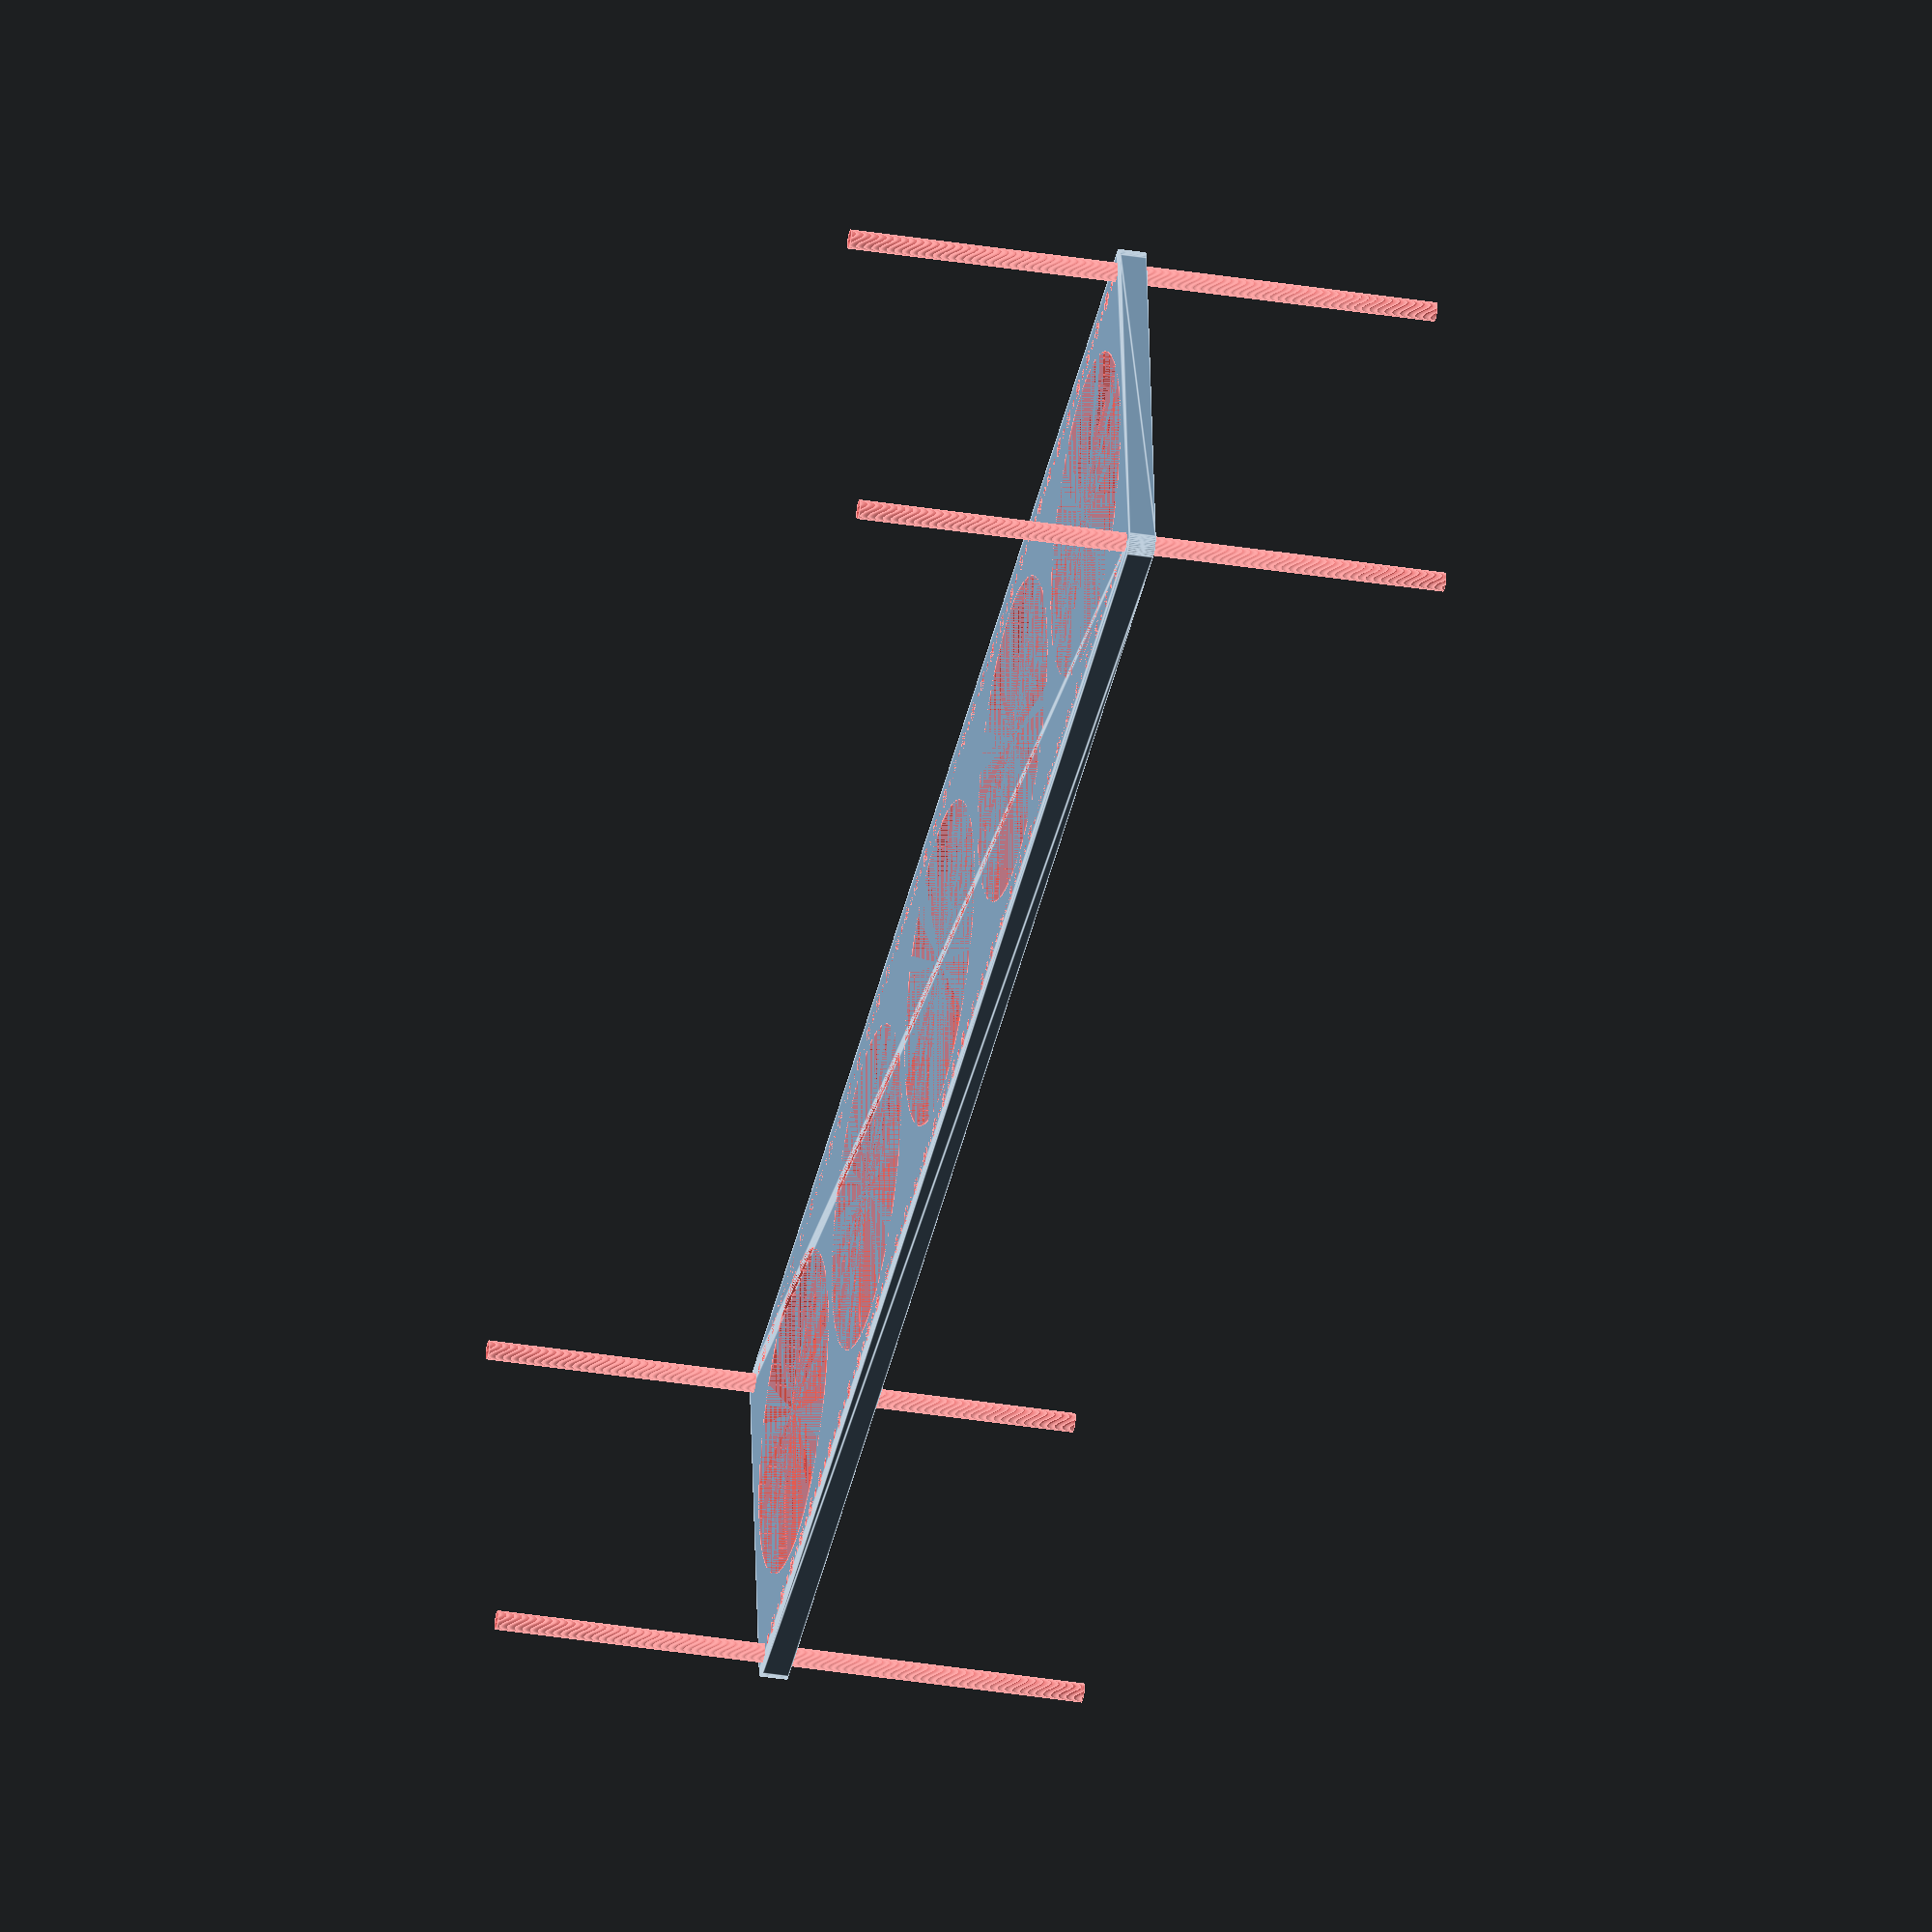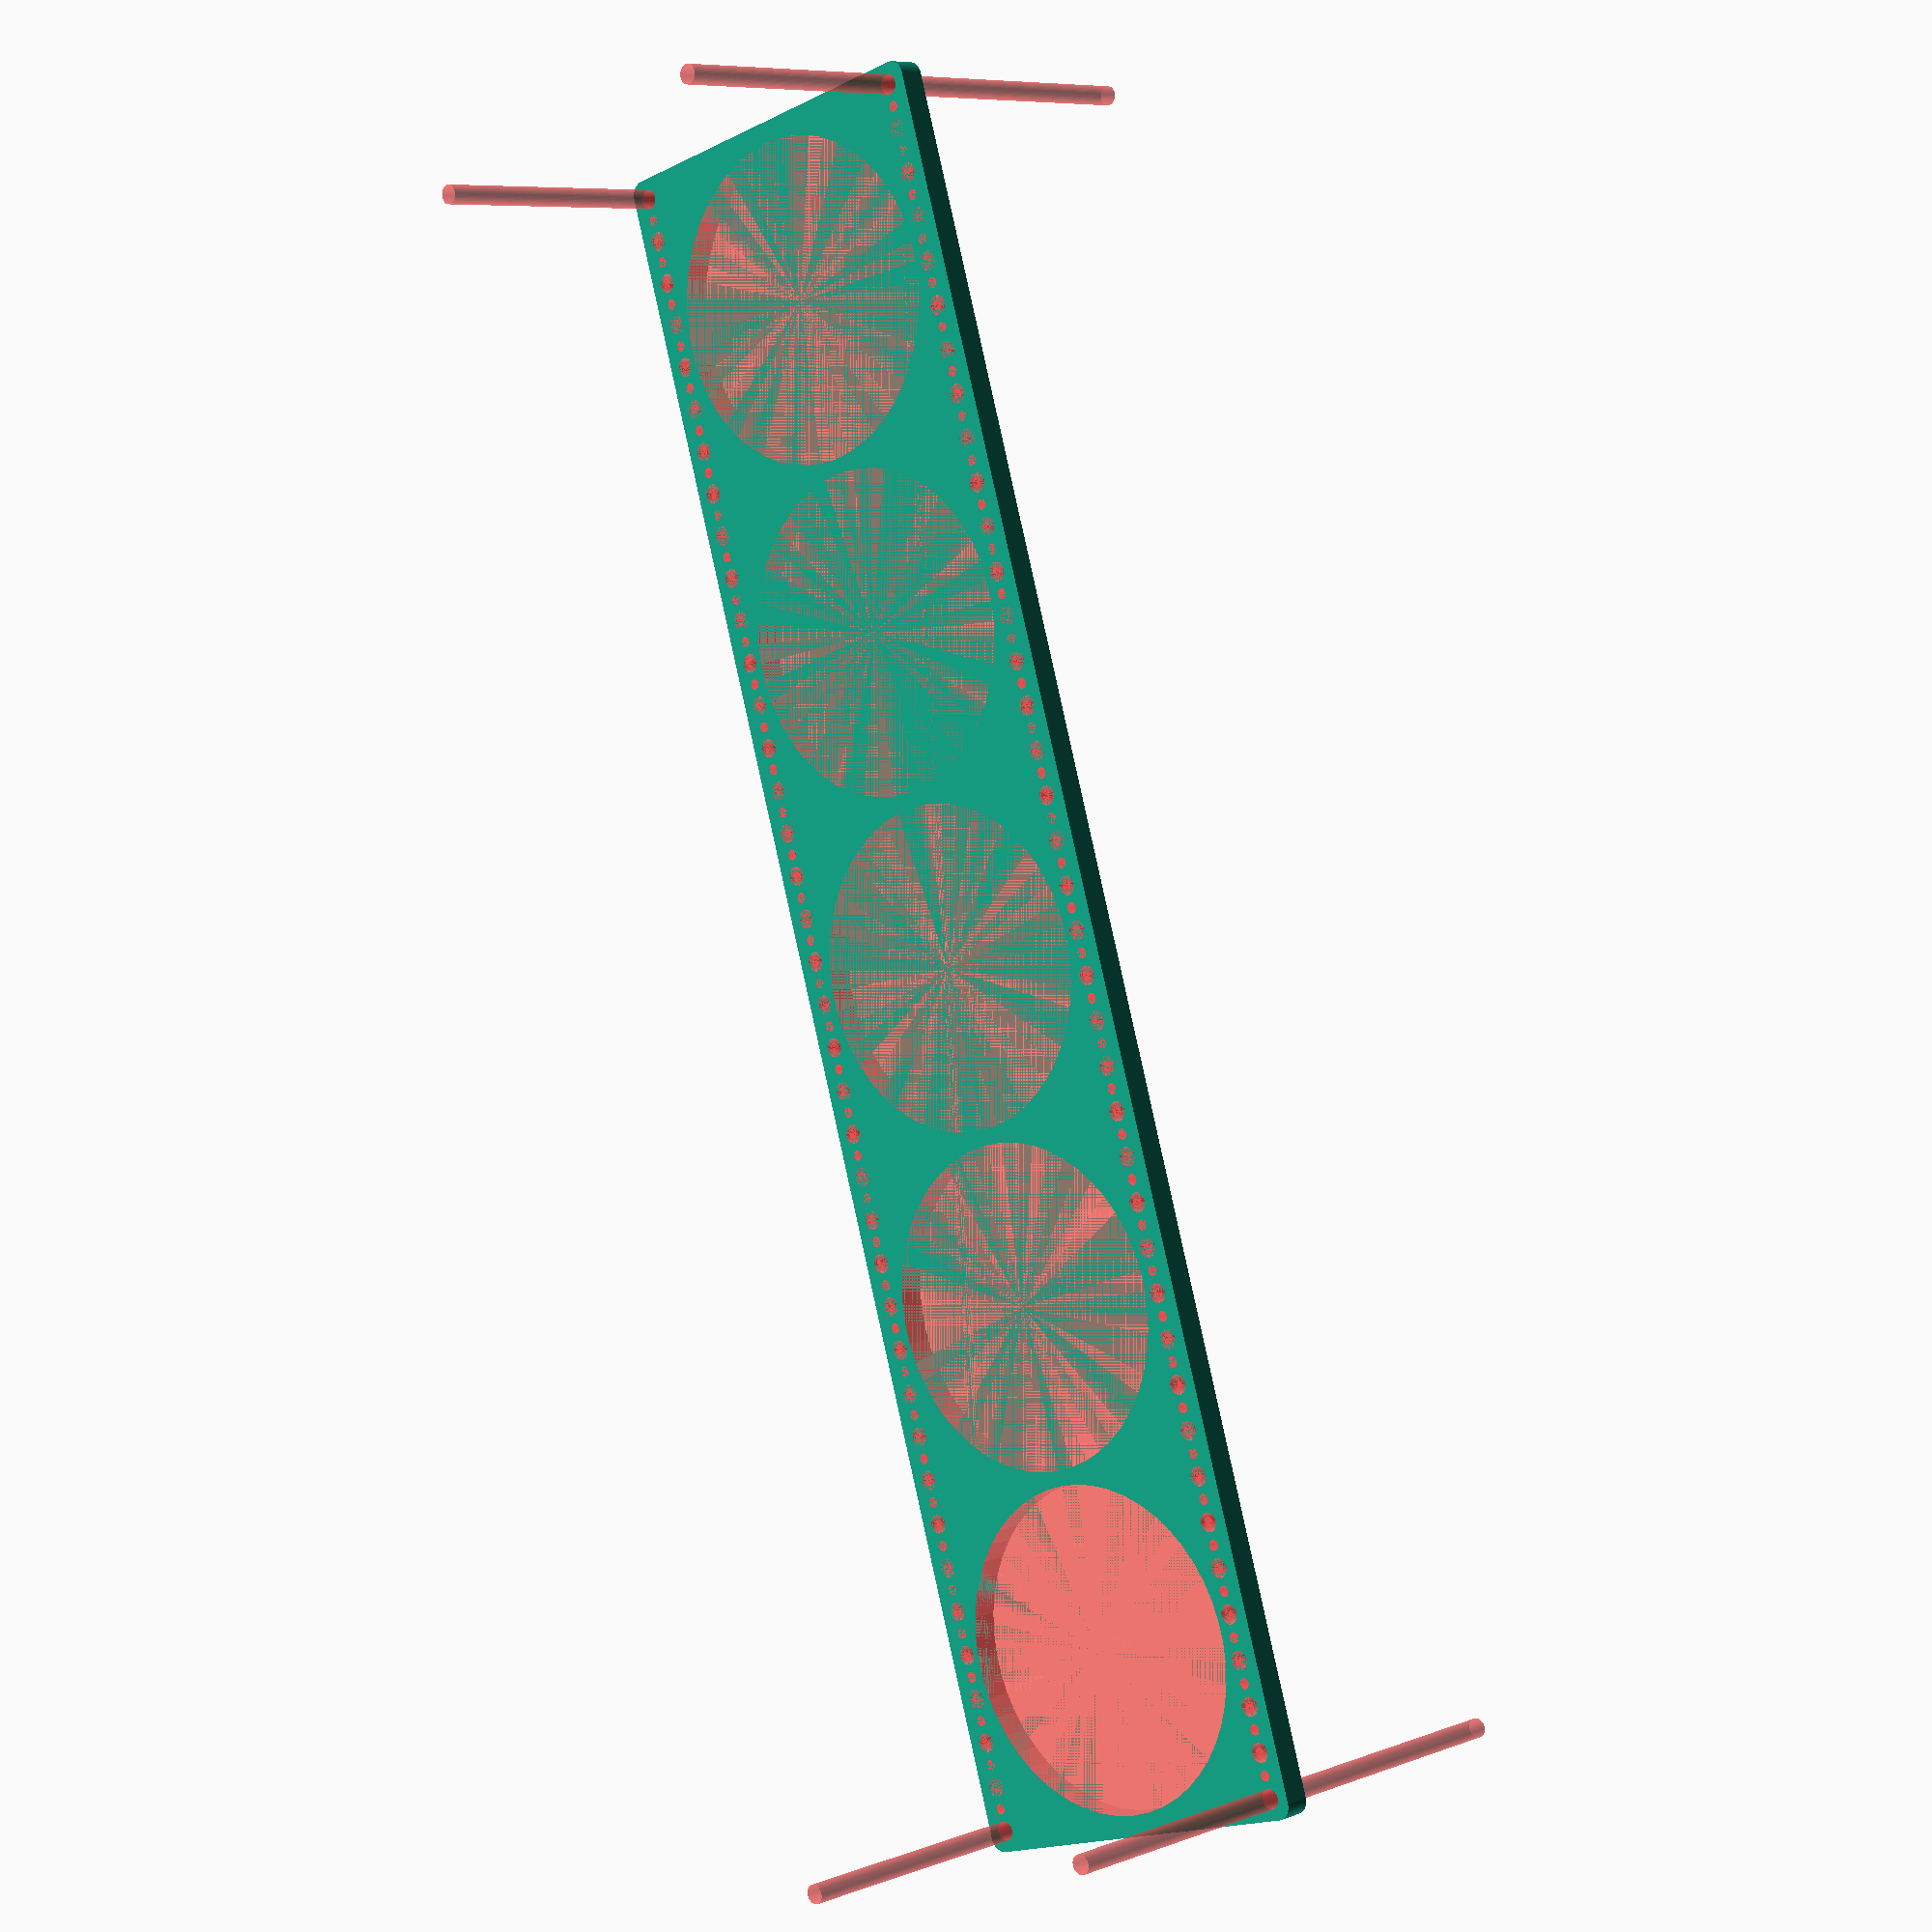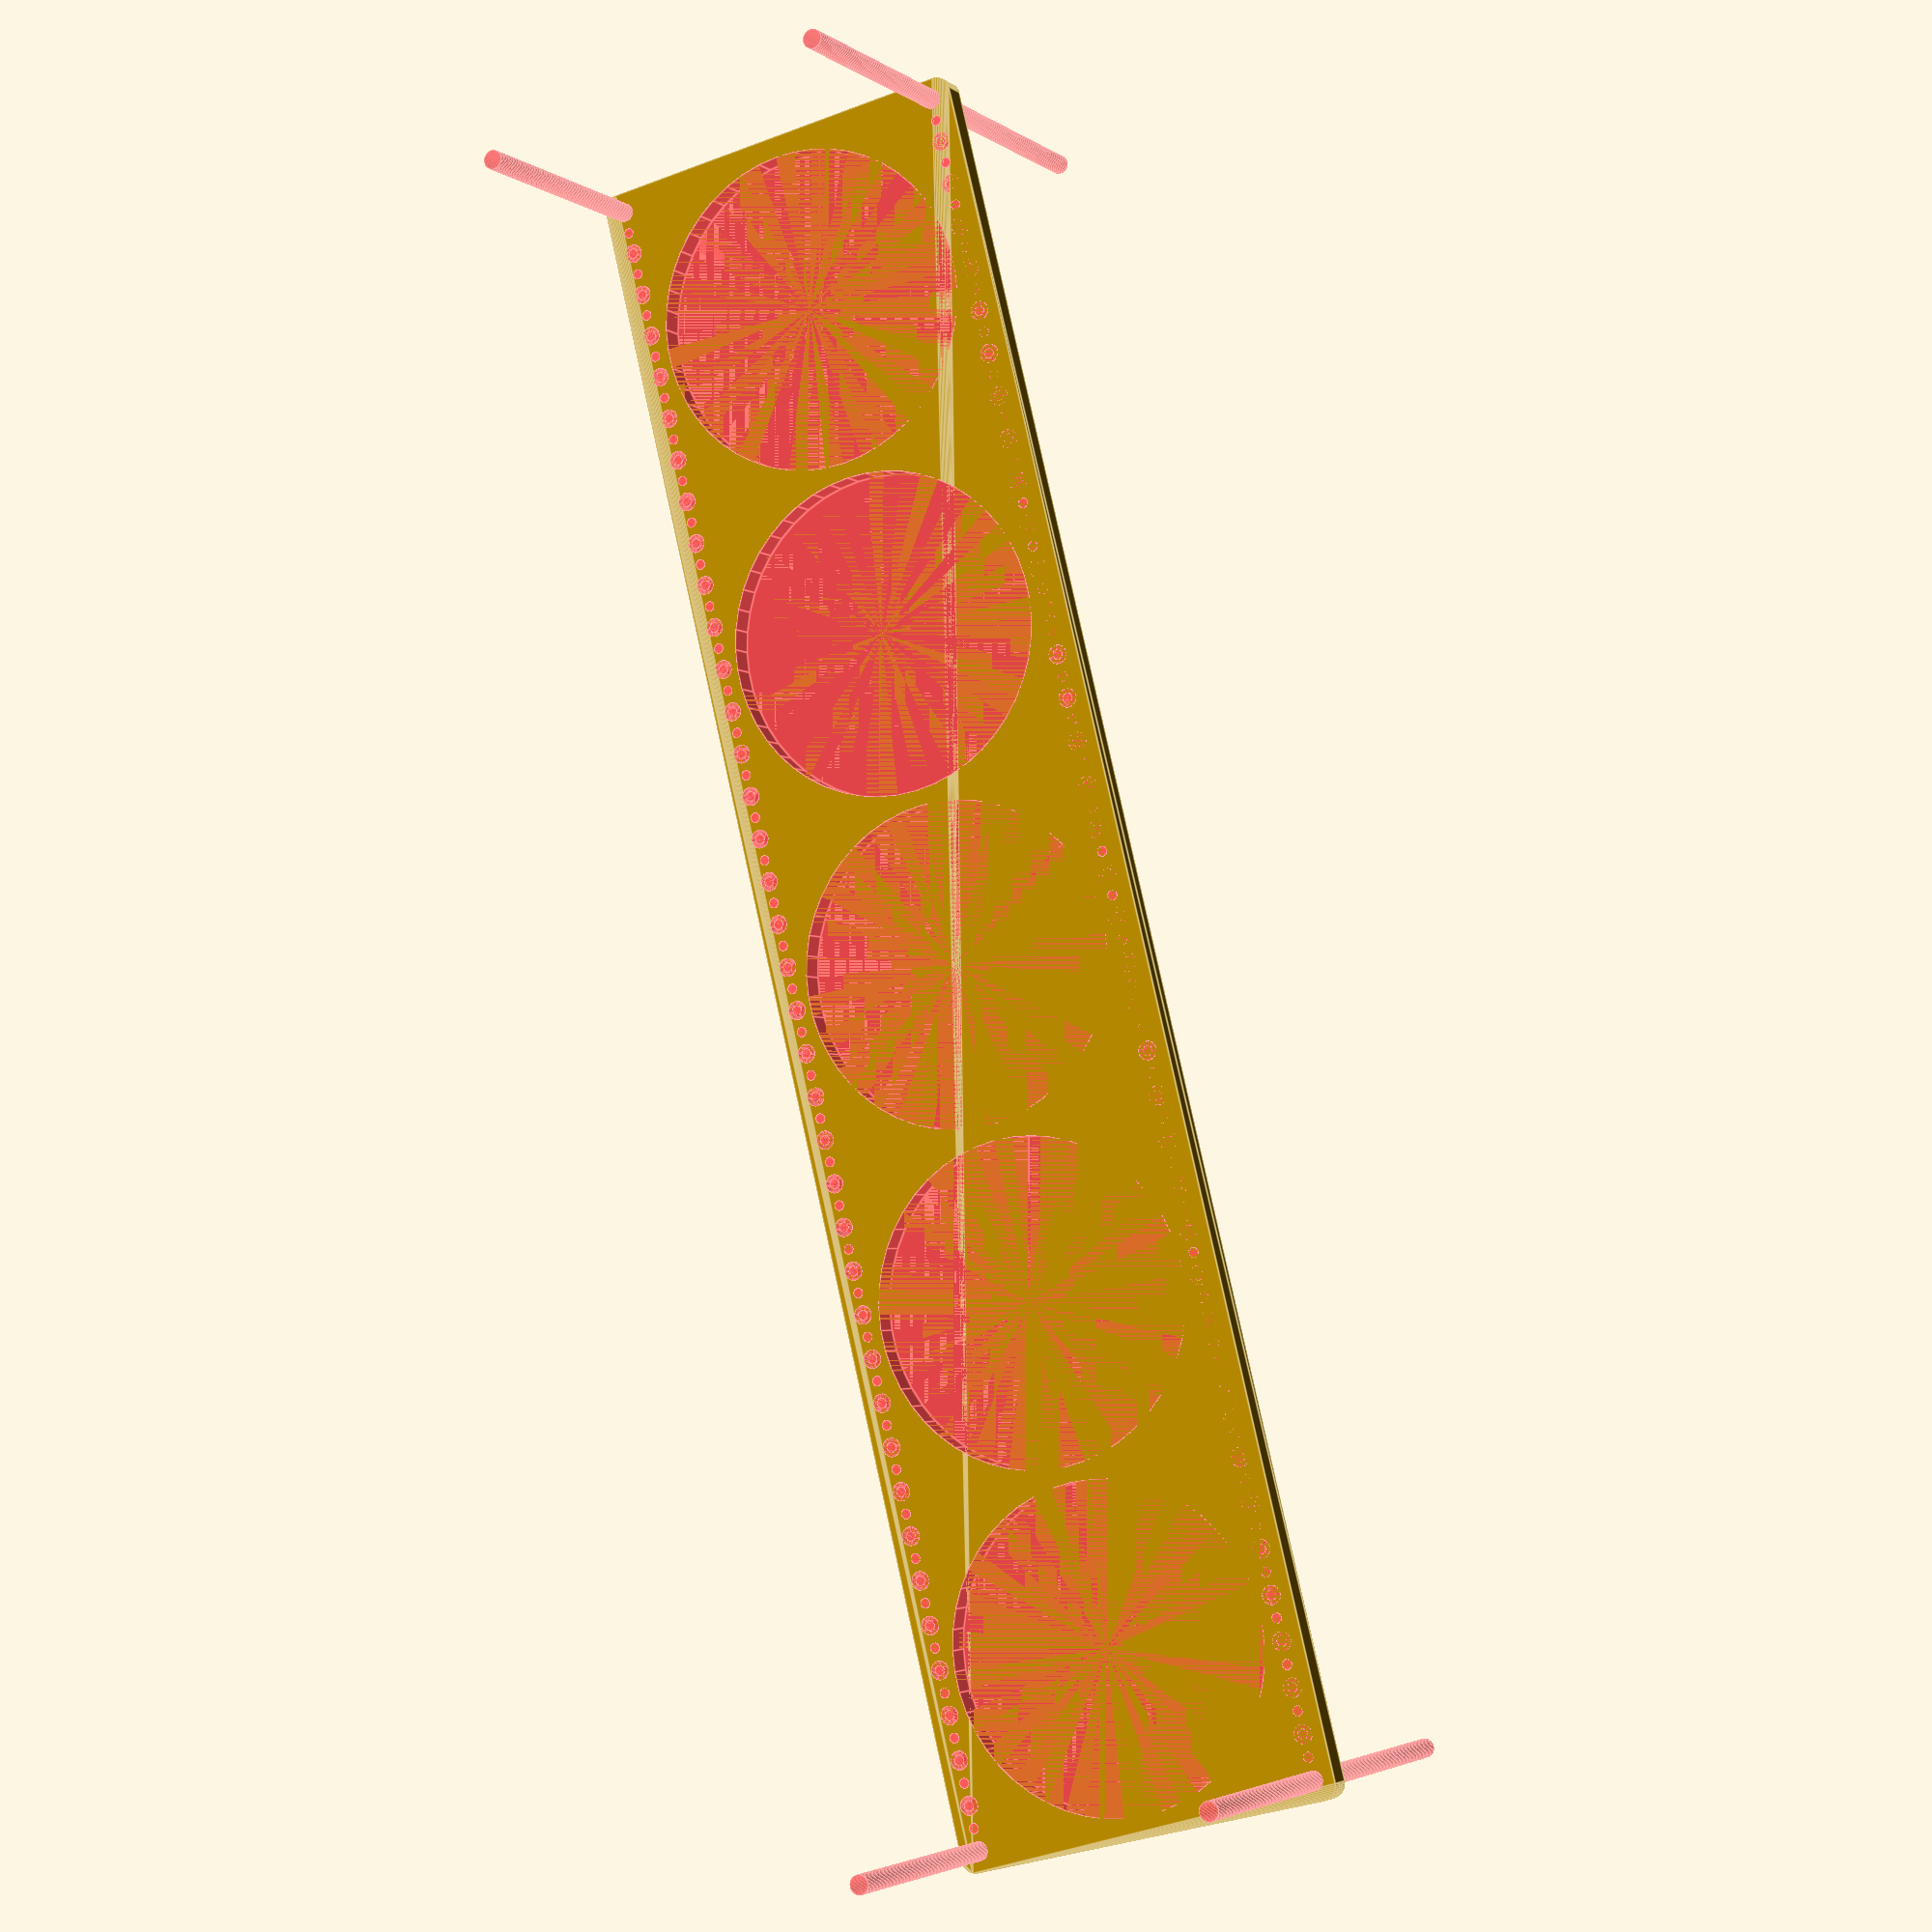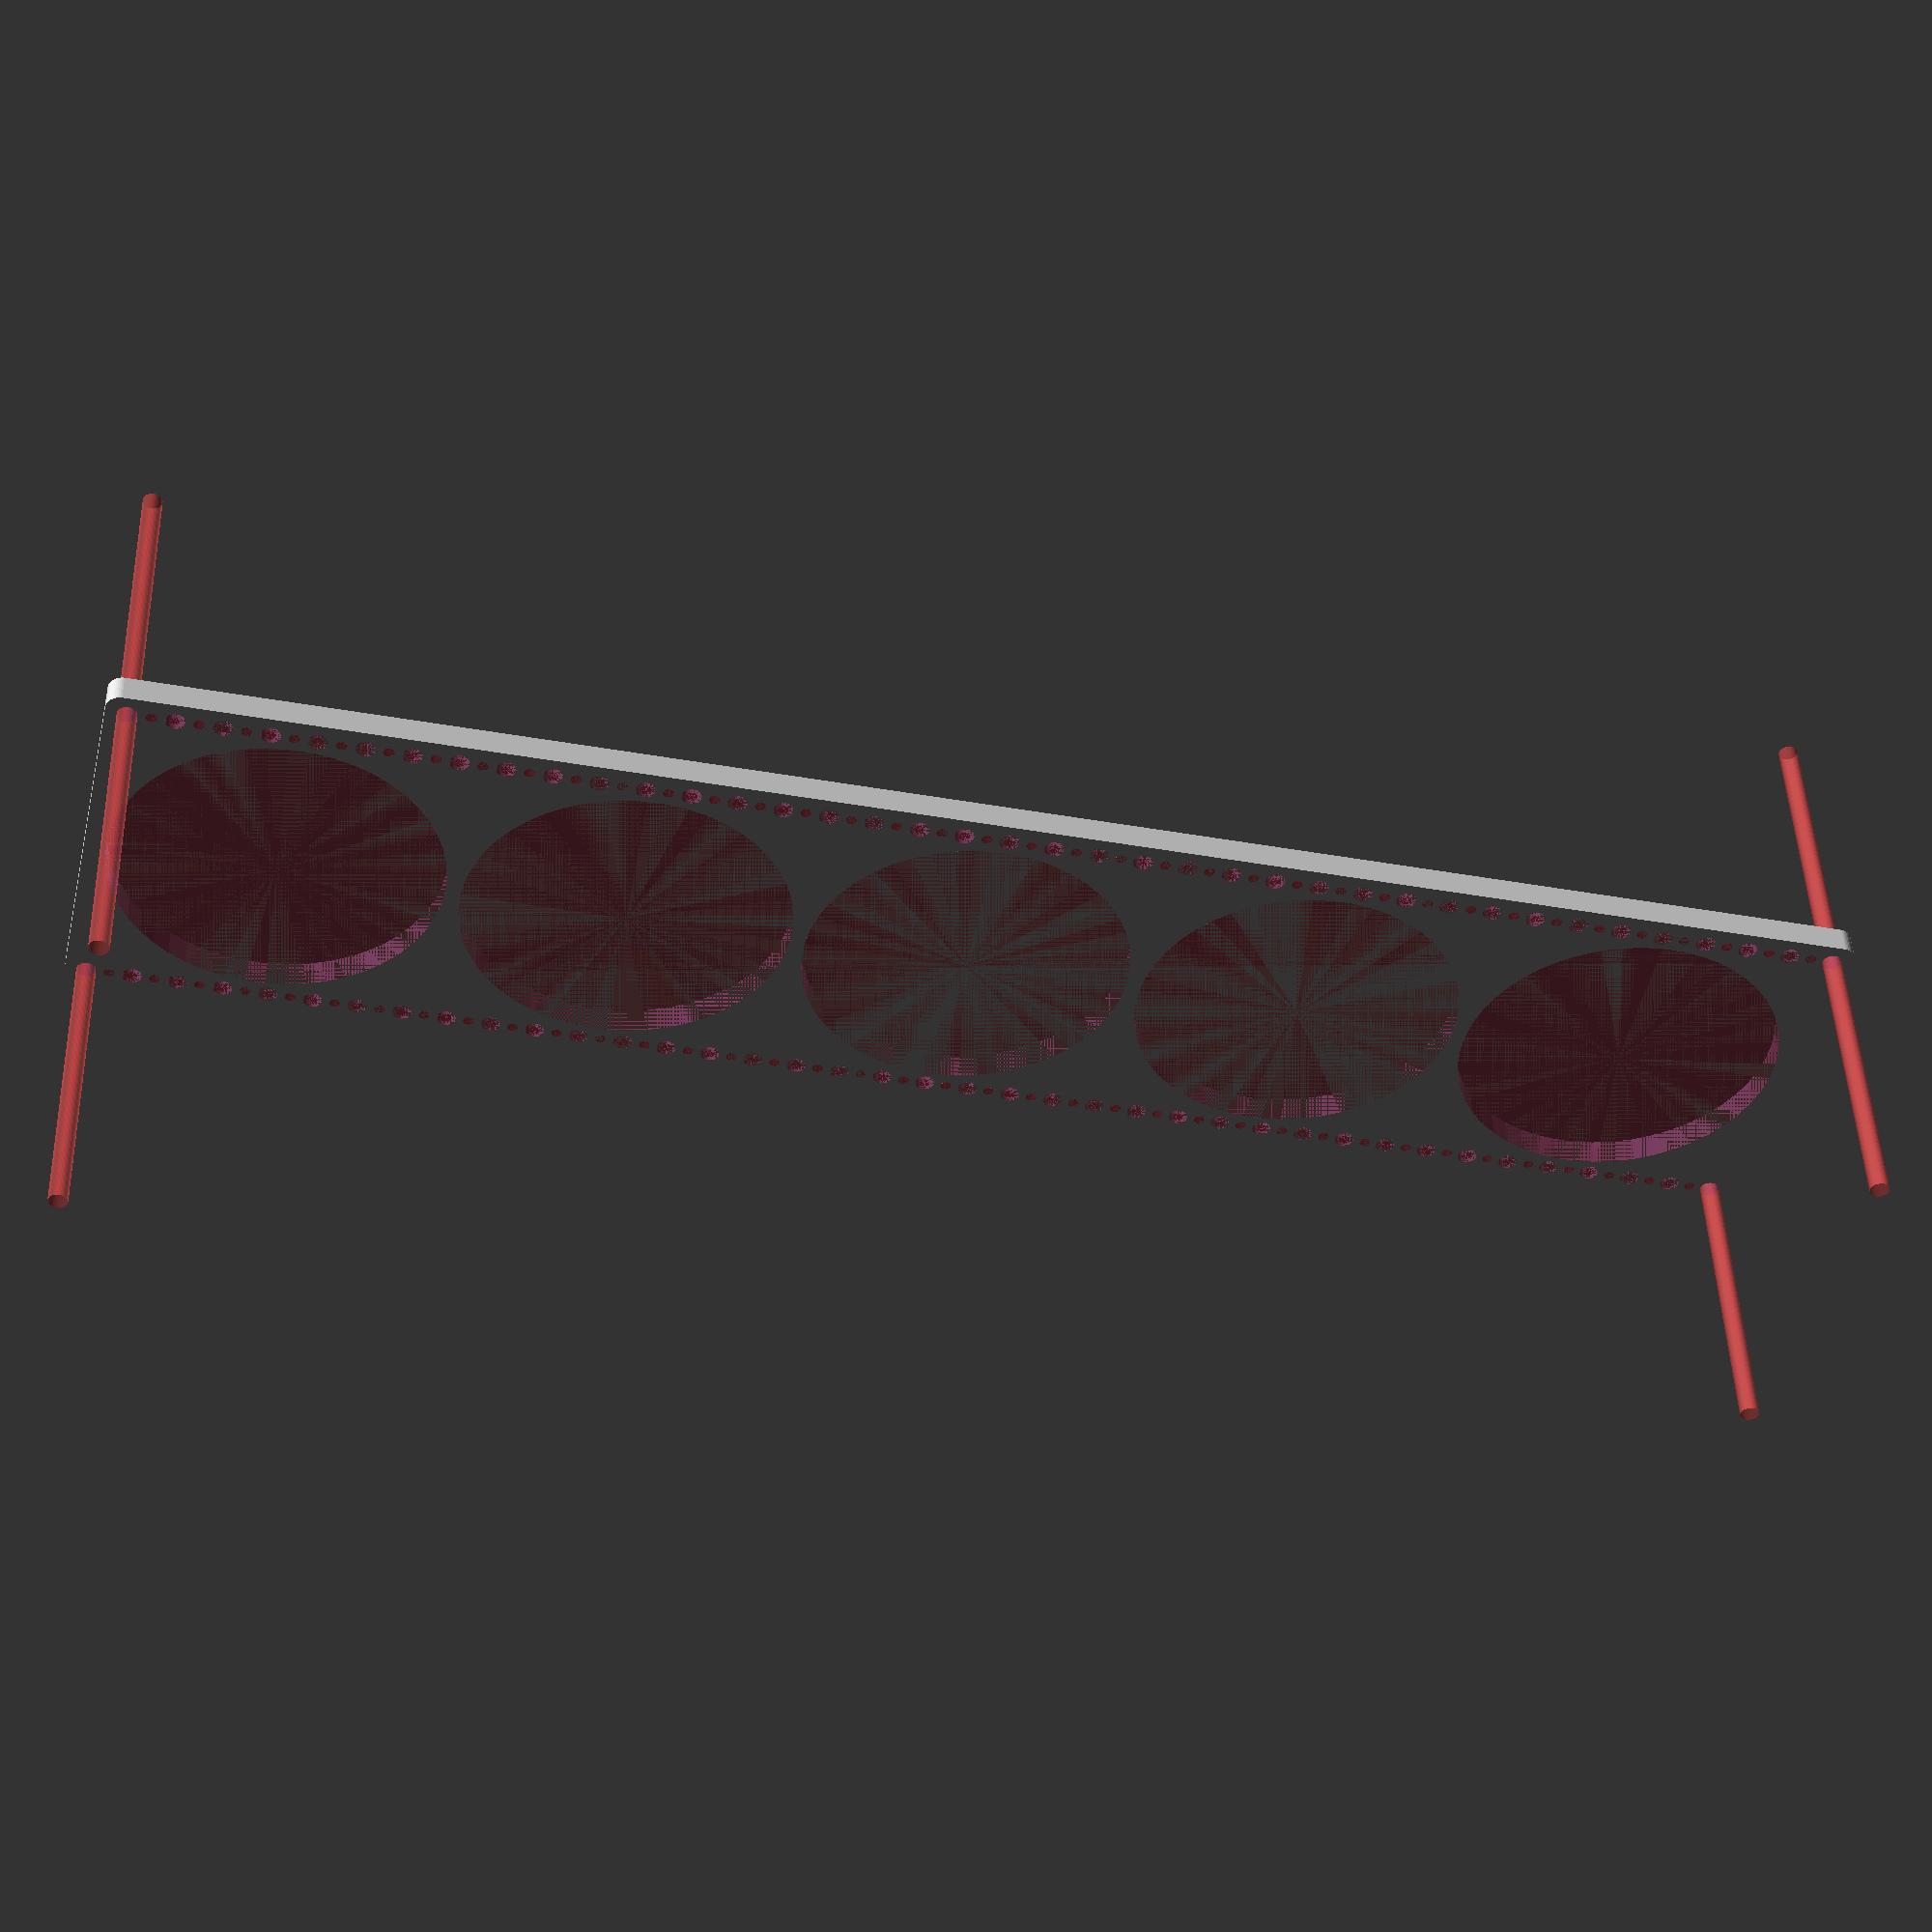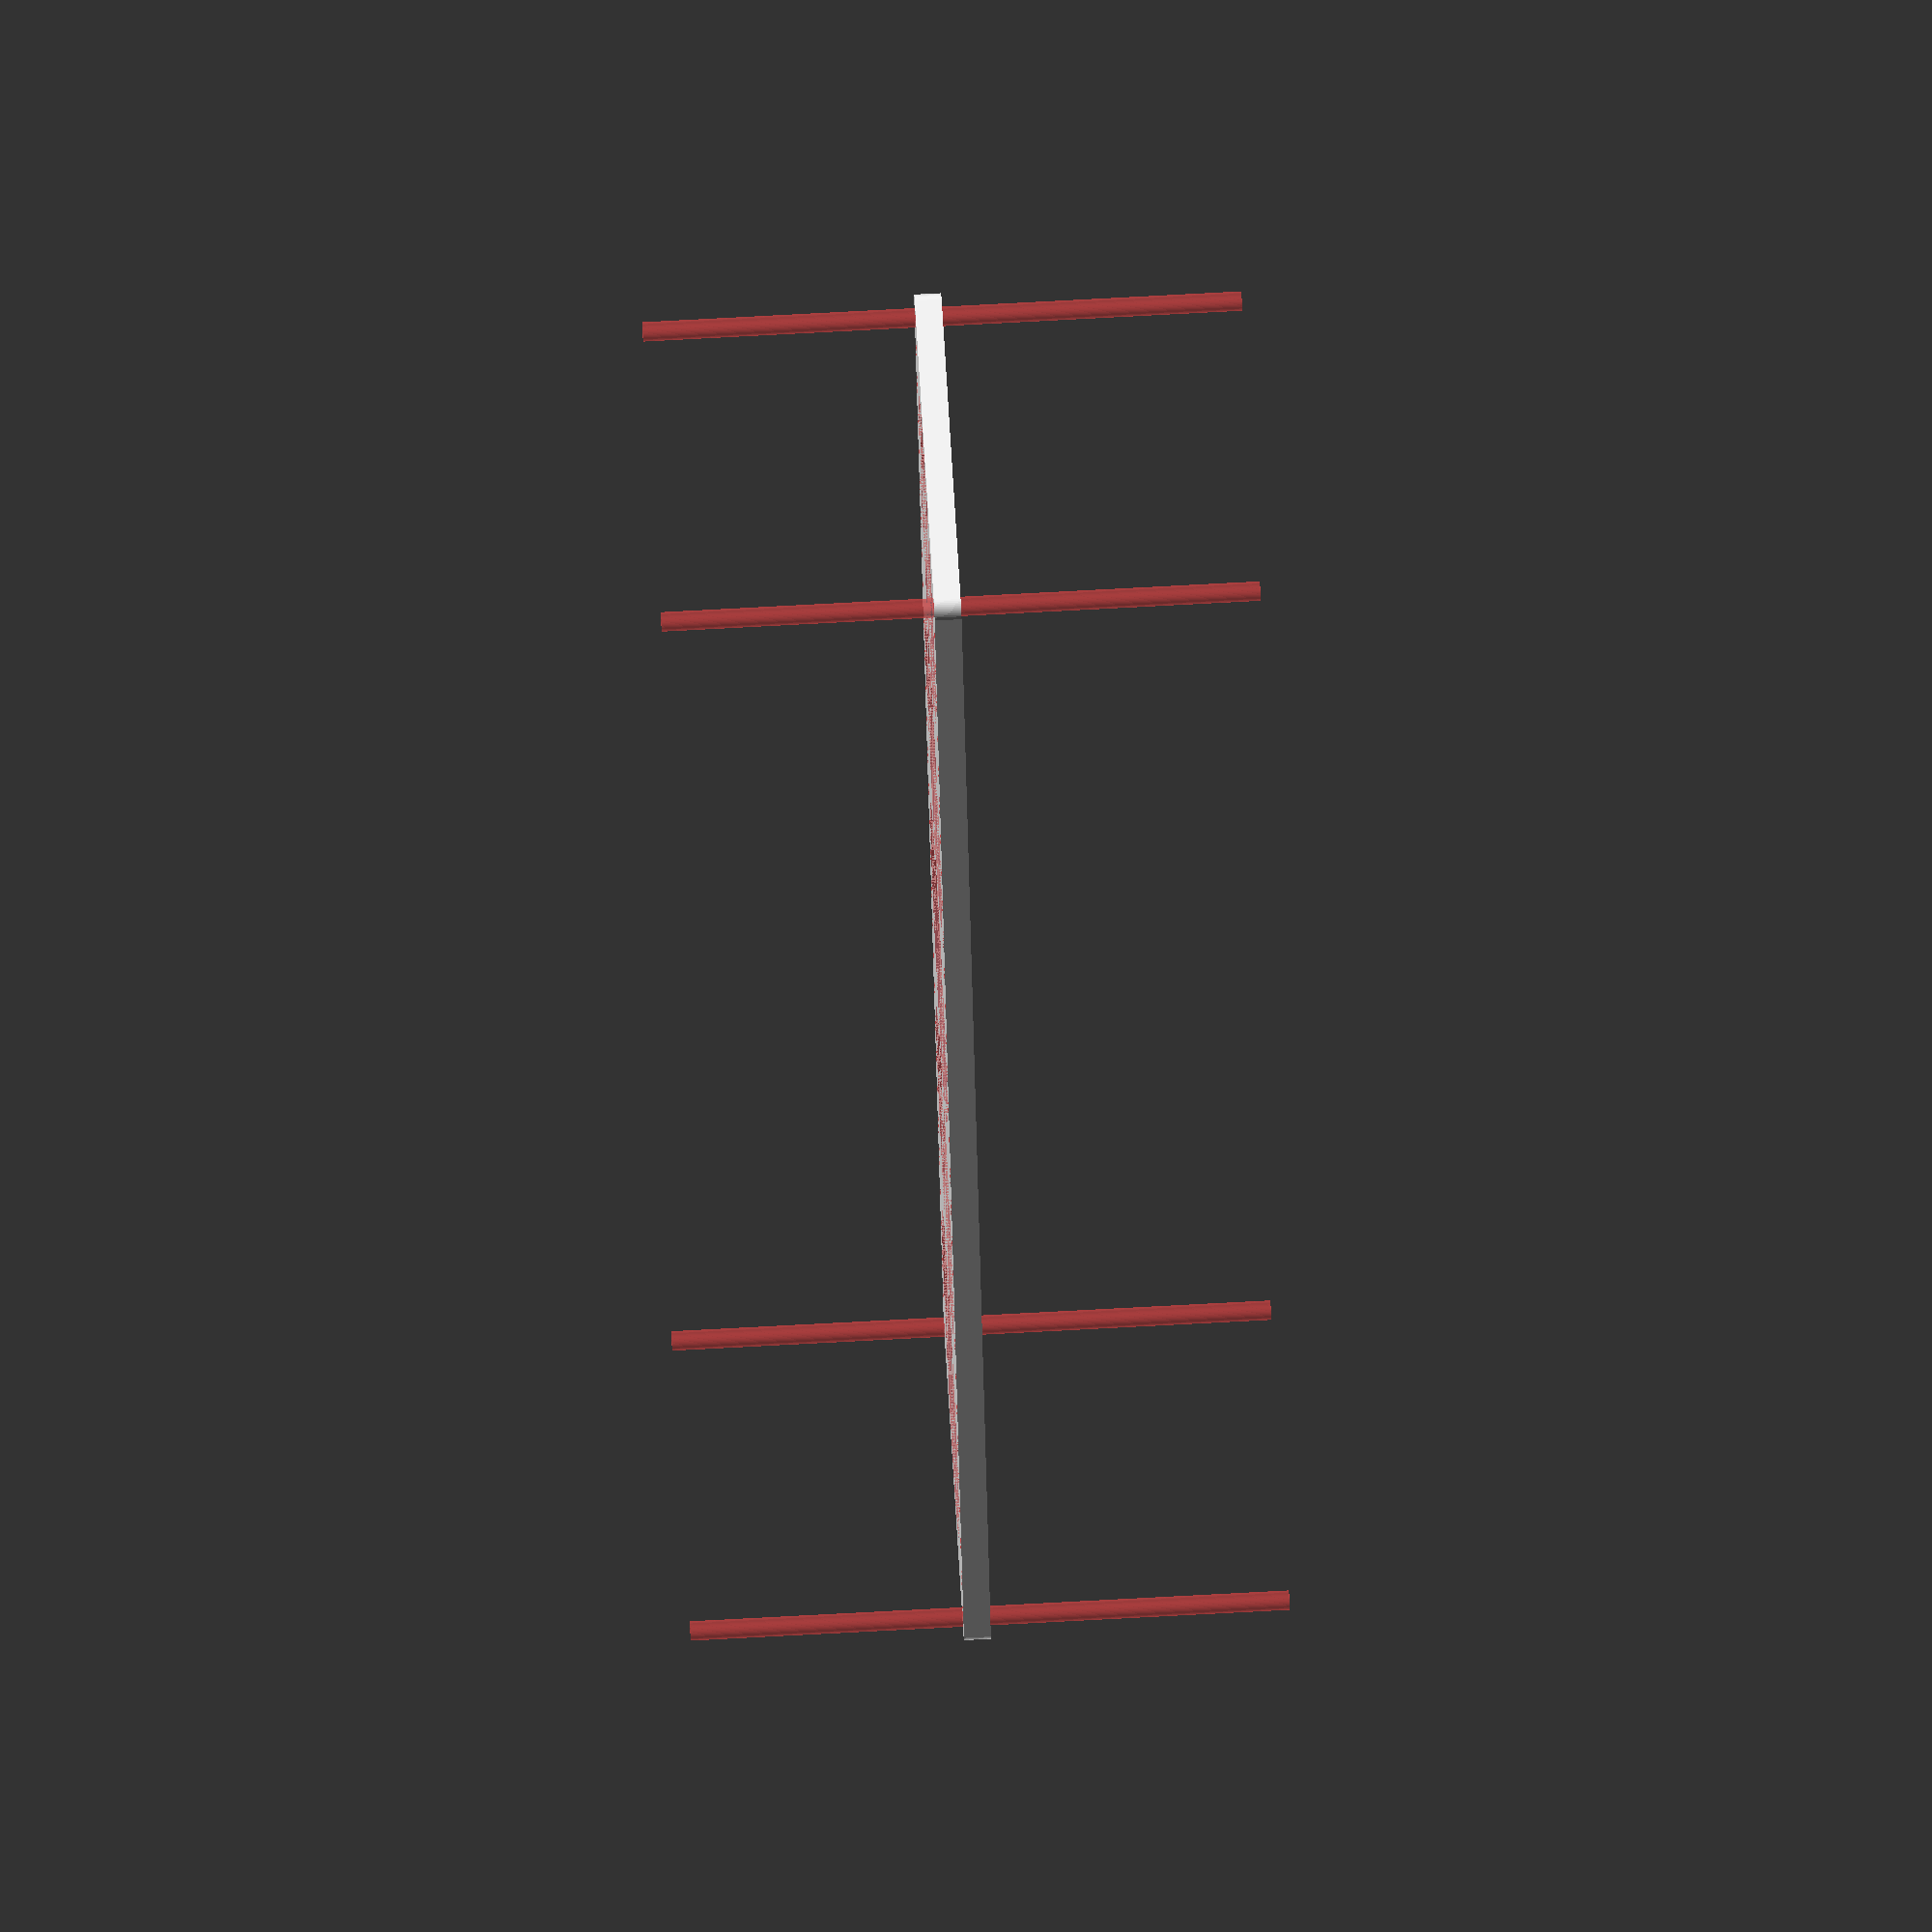
<openscad>
$fn = 50;


difference() {
	union() {
		hull() {
			translate(v = [-287.0000000000, 62.0000000000, 0]) {
				cylinder(h = 9, r = 5);
			}
			translate(v = [287.0000000000, 62.0000000000, 0]) {
				cylinder(h = 9, r = 5);
			}
			translate(v = [-287.0000000000, -62.0000000000, 0]) {
				cylinder(h = 9, r = 5);
			}
			translate(v = [287.0000000000, -62.0000000000, 0]) {
				cylinder(h = 9, r = 5);
			}
		}
	}
	union() {
		#translate(v = [-285.0000000000, 60.0000000000, 0]) {
			cylinder(h = 9, r = 3.2500000000);
		}
		#translate(v = [-270.0000000000, 60.0000000000, 0]) {
			cylinder(h = 9, r = 3.2500000000);
		}
		#translate(v = [-255.0000000000, 60.0000000000, 0]) {
			cylinder(h = 9, r = 3.2500000000);
		}
		#translate(v = [-240.0000000000, 60.0000000000, 0]) {
			cylinder(h = 9, r = 3.2500000000);
		}
		#translate(v = [-225.0000000000, 60.0000000000, 0]) {
			cylinder(h = 9, r = 3.2500000000);
		}
		#translate(v = [-210.0000000000, 60.0000000000, 0]) {
			cylinder(h = 9, r = 3.2500000000);
		}
		#translate(v = [-195.0000000000, 60.0000000000, 0]) {
			cylinder(h = 9, r = 3.2500000000);
		}
		#translate(v = [-180.0000000000, 60.0000000000, 0]) {
			cylinder(h = 9, r = 3.2500000000);
		}
		#translate(v = [-165.0000000000, 60.0000000000, 0]) {
			cylinder(h = 9, r = 3.2500000000);
		}
		#translate(v = [-150.0000000000, 60.0000000000, 0]) {
			cylinder(h = 9, r = 3.2500000000);
		}
		#translate(v = [-135.0000000000, 60.0000000000, 0]) {
			cylinder(h = 9, r = 3.2500000000);
		}
		#translate(v = [-120.0000000000, 60.0000000000, 0]) {
			cylinder(h = 9, r = 3.2500000000);
		}
		#translate(v = [-105.0000000000, 60.0000000000, 0]) {
			cylinder(h = 9, r = 3.2500000000);
		}
		#translate(v = [-90.0000000000, 60.0000000000, 0]) {
			cylinder(h = 9, r = 3.2500000000);
		}
		#translate(v = [-75.0000000000, 60.0000000000, 0]) {
			cylinder(h = 9, r = 3.2500000000);
		}
		#translate(v = [-60.0000000000, 60.0000000000, 0]) {
			cylinder(h = 9, r = 3.2500000000);
		}
		#translate(v = [-45.0000000000, 60.0000000000, 0]) {
			cylinder(h = 9, r = 3.2500000000);
		}
		#translate(v = [-30.0000000000, 60.0000000000, 0]) {
			cylinder(h = 9, r = 3.2500000000);
		}
		#translate(v = [-15.0000000000, 60.0000000000, 0]) {
			cylinder(h = 9, r = 3.2500000000);
		}
		#translate(v = [0.0000000000, 60.0000000000, 0]) {
			cylinder(h = 9, r = 3.2500000000);
		}
		#translate(v = [15.0000000000, 60.0000000000, 0]) {
			cylinder(h = 9, r = 3.2500000000);
		}
		#translate(v = [30.0000000000, 60.0000000000, 0]) {
			cylinder(h = 9, r = 3.2500000000);
		}
		#translate(v = [45.0000000000, 60.0000000000, 0]) {
			cylinder(h = 9, r = 3.2500000000);
		}
		#translate(v = [60.0000000000, 60.0000000000, 0]) {
			cylinder(h = 9, r = 3.2500000000);
		}
		#translate(v = [75.0000000000, 60.0000000000, 0]) {
			cylinder(h = 9, r = 3.2500000000);
		}
		#translate(v = [90.0000000000, 60.0000000000, 0]) {
			cylinder(h = 9, r = 3.2500000000);
		}
		#translate(v = [105.0000000000, 60.0000000000, 0]) {
			cylinder(h = 9, r = 3.2500000000);
		}
		#translate(v = [120.0000000000, 60.0000000000, 0]) {
			cylinder(h = 9, r = 3.2500000000);
		}
		#translate(v = [135.0000000000, 60.0000000000, 0]) {
			cylinder(h = 9, r = 3.2500000000);
		}
		#translate(v = [150.0000000000, 60.0000000000, 0]) {
			cylinder(h = 9, r = 3.2500000000);
		}
		#translate(v = [165.0000000000, 60.0000000000, 0]) {
			cylinder(h = 9, r = 3.2500000000);
		}
		#translate(v = [180.0000000000, 60.0000000000, 0]) {
			cylinder(h = 9, r = 3.2500000000);
		}
		#translate(v = [195.0000000000, 60.0000000000, 0]) {
			cylinder(h = 9, r = 3.2500000000);
		}
		#translate(v = [210.0000000000, 60.0000000000, 0]) {
			cylinder(h = 9, r = 3.2500000000);
		}
		#translate(v = [225.0000000000, 60.0000000000, 0]) {
			cylinder(h = 9, r = 3.2500000000);
		}
		#translate(v = [240.0000000000, 60.0000000000, 0]) {
			cylinder(h = 9, r = 3.2500000000);
		}
		#translate(v = [255.0000000000, 60.0000000000, 0]) {
			cylinder(h = 9, r = 3.2500000000);
		}
		#translate(v = [270.0000000000, 60.0000000000, 0]) {
			cylinder(h = 9, r = 3.2500000000);
		}
		#translate(v = [285.0000000000, 60.0000000000, 0]) {
			cylinder(h = 9, r = 3.2500000000);
		}
		#translate(v = [-285.0000000000, -60.0000000000, 0]) {
			cylinder(h = 9, r = 3.2500000000);
		}
		#translate(v = [-270.0000000000, -60.0000000000, 0]) {
			cylinder(h = 9, r = 3.2500000000);
		}
		#translate(v = [-255.0000000000, -60.0000000000, 0]) {
			cylinder(h = 9, r = 3.2500000000);
		}
		#translate(v = [-240.0000000000, -60.0000000000, 0]) {
			cylinder(h = 9, r = 3.2500000000);
		}
		#translate(v = [-225.0000000000, -60.0000000000, 0]) {
			cylinder(h = 9, r = 3.2500000000);
		}
		#translate(v = [-210.0000000000, -60.0000000000, 0]) {
			cylinder(h = 9, r = 3.2500000000);
		}
		#translate(v = [-195.0000000000, -60.0000000000, 0]) {
			cylinder(h = 9, r = 3.2500000000);
		}
		#translate(v = [-180.0000000000, -60.0000000000, 0]) {
			cylinder(h = 9, r = 3.2500000000);
		}
		#translate(v = [-165.0000000000, -60.0000000000, 0]) {
			cylinder(h = 9, r = 3.2500000000);
		}
		#translate(v = [-150.0000000000, -60.0000000000, 0]) {
			cylinder(h = 9, r = 3.2500000000);
		}
		#translate(v = [-135.0000000000, -60.0000000000, 0]) {
			cylinder(h = 9, r = 3.2500000000);
		}
		#translate(v = [-120.0000000000, -60.0000000000, 0]) {
			cylinder(h = 9, r = 3.2500000000);
		}
		#translate(v = [-105.0000000000, -60.0000000000, 0]) {
			cylinder(h = 9, r = 3.2500000000);
		}
		#translate(v = [-90.0000000000, -60.0000000000, 0]) {
			cylinder(h = 9, r = 3.2500000000);
		}
		#translate(v = [-75.0000000000, -60.0000000000, 0]) {
			cylinder(h = 9, r = 3.2500000000);
		}
		#translate(v = [-60.0000000000, -60.0000000000, 0]) {
			cylinder(h = 9, r = 3.2500000000);
		}
		#translate(v = [-45.0000000000, -60.0000000000, 0]) {
			cylinder(h = 9, r = 3.2500000000);
		}
		#translate(v = [-30.0000000000, -60.0000000000, 0]) {
			cylinder(h = 9, r = 3.2500000000);
		}
		#translate(v = [-15.0000000000, -60.0000000000, 0]) {
			cylinder(h = 9, r = 3.2500000000);
		}
		#translate(v = [0.0000000000, -60.0000000000, 0]) {
			cylinder(h = 9, r = 3.2500000000);
		}
		#translate(v = [15.0000000000, -60.0000000000, 0]) {
			cylinder(h = 9, r = 3.2500000000);
		}
		#translate(v = [30.0000000000, -60.0000000000, 0]) {
			cylinder(h = 9, r = 3.2500000000);
		}
		#translate(v = [45.0000000000, -60.0000000000, 0]) {
			cylinder(h = 9, r = 3.2500000000);
		}
		#translate(v = [60.0000000000, -60.0000000000, 0]) {
			cylinder(h = 9, r = 3.2500000000);
		}
		#translate(v = [75.0000000000, -60.0000000000, 0]) {
			cylinder(h = 9, r = 3.2500000000);
		}
		#translate(v = [90.0000000000, -60.0000000000, 0]) {
			cylinder(h = 9, r = 3.2500000000);
		}
		#translate(v = [105.0000000000, -60.0000000000, 0]) {
			cylinder(h = 9, r = 3.2500000000);
		}
		#translate(v = [120.0000000000, -60.0000000000, 0]) {
			cylinder(h = 9, r = 3.2500000000);
		}
		#translate(v = [135.0000000000, -60.0000000000, 0]) {
			cylinder(h = 9, r = 3.2500000000);
		}
		#translate(v = [150.0000000000, -60.0000000000, 0]) {
			cylinder(h = 9, r = 3.2500000000);
		}
		#translate(v = [165.0000000000, -60.0000000000, 0]) {
			cylinder(h = 9, r = 3.2500000000);
		}
		#translate(v = [180.0000000000, -60.0000000000, 0]) {
			cylinder(h = 9, r = 3.2500000000);
		}
		#translate(v = [195.0000000000, -60.0000000000, 0]) {
			cylinder(h = 9, r = 3.2500000000);
		}
		#translate(v = [210.0000000000, -60.0000000000, 0]) {
			cylinder(h = 9, r = 3.2500000000);
		}
		#translate(v = [225.0000000000, -60.0000000000, 0]) {
			cylinder(h = 9, r = 3.2500000000);
		}
		#translate(v = [240.0000000000, -60.0000000000, 0]) {
			cylinder(h = 9, r = 3.2500000000);
		}
		#translate(v = [255.0000000000, -60.0000000000, 0]) {
			cylinder(h = 9, r = 3.2500000000);
		}
		#translate(v = [270.0000000000, -60.0000000000, 0]) {
			cylinder(h = 9, r = 3.2500000000);
		}
		#translate(v = [285.0000000000, -60.0000000000, 0]) {
			cylinder(h = 9, r = 3.2500000000);
		}
		#translate(v = [-285.0000000000, -60.0000000000, -100.0000000000]) {
			cylinder(h = 200, r = 3.2500000000);
		}
		#translate(v = [-285.0000000000, 60.0000000000, -100.0000000000]) {
			cylinder(h = 200, r = 3.2500000000);
		}
		#translate(v = [285.0000000000, -60.0000000000, -100.0000000000]) {
			cylinder(h = 200, r = 3.2500000000);
		}
		#translate(v = [285.0000000000, 60.0000000000, -100.0000000000]) {
			cylinder(h = 200, r = 3.2500000000);
		}
		#translate(v = [-285.0000000000, 60.0000000000, 0]) {
			cylinder(h = 9, r = 1.8000000000);
		}
		#translate(v = [-277.5000000000, 60.0000000000, 0]) {
			cylinder(h = 9, r = 1.8000000000);
		}
		#translate(v = [-270.0000000000, 60.0000000000, 0]) {
			cylinder(h = 9, r = 1.8000000000);
		}
		#translate(v = [-262.5000000000, 60.0000000000, 0]) {
			cylinder(h = 9, r = 1.8000000000);
		}
		#translate(v = [-255.0000000000, 60.0000000000, 0]) {
			cylinder(h = 9, r = 1.8000000000);
		}
		#translate(v = [-247.5000000000, 60.0000000000, 0]) {
			cylinder(h = 9, r = 1.8000000000);
		}
		#translate(v = [-240.0000000000, 60.0000000000, 0]) {
			cylinder(h = 9, r = 1.8000000000);
		}
		#translate(v = [-232.5000000000, 60.0000000000, 0]) {
			cylinder(h = 9, r = 1.8000000000);
		}
		#translate(v = [-225.0000000000, 60.0000000000, 0]) {
			cylinder(h = 9, r = 1.8000000000);
		}
		#translate(v = [-217.5000000000, 60.0000000000, 0]) {
			cylinder(h = 9, r = 1.8000000000);
		}
		#translate(v = [-210.0000000000, 60.0000000000, 0]) {
			cylinder(h = 9, r = 1.8000000000);
		}
		#translate(v = [-202.5000000000, 60.0000000000, 0]) {
			cylinder(h = 9, r = 1.8000000000);
		}
		#translate(v = [-195.0000000000, 60.0000000000, 0]) {
			cylinder(h = 9, r = 1.8000000000);
		}
		#translate(v = [-187.5000000000, 60.0000000000, 0]) {
			cylinder(h = 9, r = 1.8000000000);
		}
		#translate(v = [-180.0000000000, 60.0000000000, 0]) {
			cylinder(h = 9, r = 1.8000000000);
		}
		#translate(v = [-172.5000000000, 60.0000000000, 0]) {
			cylinder(h = 9, r = 1.8000000000);
		}
		#translate(v = [-165.0000000000, 60.0000000000, 0]) {
			cylinder(h = 9, r = 1.8000000000);
		}
		#translate(v = [-157.5000000000, 60.0000000000, 0]) {
			cylinder(h = 9, r = 1.8000000000);
		}
		#translate(v = [-150.0000000000, 60.0000000000, 0]) {
			cylinder(h = 9, r = 1.8000000000);
		}
		#translate(v = [-142.5000000000, 60.0000000000, 0]) {
			cylinder(h = 9, r = 1.8000000000);
		}
		#translate(v = [-135.0000000000, 60.0000000000, 0]) {
			cylinder(h = 9, r = 1.8000000000);
		}
		#translate(v = [-127.5000000000, 60.0000000000, 0]) {
			cylinder(h = 9, r = 1.8000000000);
		}
		#translate(v = [-120.0000000000, 60.0000000000, 0]) {
			cylinder(h = 9, r = 1.8000000000);
		}
		#translate(v = [-112.5000000000, 60.0000000000, 0]) {
			cylinder(h = 9, r = 1.8000000000);
		}
		#translate(v = [-105.0000000000, 60.0000000000, 0]) {
			cylinder(h = 9, r = 1.8000000000);
		}
		#translate(v = [-97.5000000000, 60.0000000000, 0]) {
			cylinder(h = 9, r = 1.8000000000);
		}
		#translate(v = [-90.0000000000, 60.0000000000, 0]) {
			cylinder(h = 9, r = 1.8000000000);
		}
		#translate(v = [-82.5000000000, 60.0000000000, 0]) {
			cylinder(h = 9, r = 1.8000000000);
		}
		#translate(v = [-75.0000000000, 60.0000000000, 0]) {
			cylinder(h = 9, r = 1.8000000000);
		}
		#translate(v = [-67.5000000000, 60.0000000000, 0]) {
			cylinder(h = 9, r = 1.8000000000);
		}
		#translate(v = [-60.0000000000, 60.0000000000, 0]) {
			cylinder(h = 9, r = 1.8000000000);
		}
		#translate(v = [-52.5000000000, 60.0000000000, 0]) {
			cylinder(h = 9, r = 1.8000000000);
		}
		#translate(v = [-45.0000000000, 60.0000000000, 0]) {
			cylinder(h = 9, r = 1.8000000000);
		}
		#translate(v = [-37.5000000000, 60.0000000000, 0]) {
			cylinder(h = 9, r = 1.8000000000);
		}
		#translate(v = [-30.0000000000, 60.0000000000, 0]) {
			cylinder(h = 9, r = 1.8000000000);
		}
		#translate(v = [-22.5000000000, 60.0000000000, 0]) {
			cylinder(h = 9, r = 1.8000000000);
		}
		#translate(v = [-15.0000000000, 60.0000000000, 0]) {
			cylinder(h = 9, r = 1.8000000000);
		}
		#translate(v = [-7.5000000000, 60.0000000000, 0]) {
			cylinder(h = 9, r = 1.8000000000);
		}
		#translate(v = [0.0000000000, 60.0000000000, 0]) {
			cylinder(h = 9, r = 1.8000000000);
		}
		#translate(v = [7.5000000000, 60.0000000000, 0]) {
			cylinder(h = 9, r = 1.8000000000);
		}
		#translate(v = [15.0000000000, 60.0000000000, 0]) {
			cylinder(h = 9, r = 1.8000000000);
		}
		#translate(v = [22.5000000000, 60.0000000000, 0]) {
			cylinder(h = 9, r = 1.8000000000);
		}
		#translate(v = [30.0000000000, 60.0000000000, 0]) {
			cylinder(h = 9, r = 1.8000000000);
		}
		#translate(v = [37.5000000000, 60.0000000000, 0]) {
			cylinder(h = 9, r = 1.8000000000);
		}
		#translate(v = [45.0000000000, 60.0000000000, 0]) {
			cylinder(h = 9, r = 1.8000000000);
		}
		#translate(v = [52.5000000000, 60.0000000000, 0]) {
			cylinder(h = 9, r = 1.8000000000);
		}
		#translate(v = [60.0000000000, 60.0000000000, 0]) {
			cylinder(h = 9, r = 1.8000000000);
		}
		#translate(v = [67.5000000000, 60.0000000000, 0]) {
			cylinder(h = 9, r = 1.8000000000);
		}
		#translate(v = [75.0000000000, 60.0000000000, 0]) {
			cylinder(h = 9, r = 1.8000000000);
		}
		#translate(v = [82.5000000000, 60.0000000000, 0]) {
			cylinder(h = 9, r = 1.8000000000);
		}
		#translate(v = [90.0000000000, 60.0000000000, 0]) {
			cylinder(h = 9, r = 1.8000000000);
		}
		#translate(v = [97.5000000000, 60.0000000000, 0]) {
			cylinder(h = 9, r = 1.8000000000);
		}
		#translate(v = [105.0000000000, 60.0000000000, 0]) {
			cylinder(h = 9, r = 1.8000000000);
		}
		#translate(v = [112.5000000000, 60.0000000000, 0]) {
			cylinder(h = 9, r = 1.8000000000);
		}
		#translate(v = [120.0000000000, 60.0000000000, 0]) {
			cylinder(h = 9, r = 1.8000000000);
		}
		#translate(v = [127.5000000000, 60.0000000000, 0]) {
			cylinder(h = 9, r = 1.8000000000);
		}
		#translate(v = [135.0000000000, 60.0000000000, 0]) {
			cylinder(h = 9, r = 1.8000000000);
		}
		#translate(v = [142.5000000000, 60.0000000000, 0]) {
			cylinder(h = 9, r = 1.8000000000);
		}
		#translate(v = [150.0000000000, 60.0000000000, 0]) {
			cylinder(h = 9, r = 1.8000000000);
		}
		#translate(v = [157.5000000000, 60.0000000000, 0]) {
			cylinder(h = 9, r = 1.8000000000);
		}
		#translate(v = [165.0000000000, 60.0000000000, 0]) {
			cylinder(h = 9, r = 1.8000000000);
		}
		#translate(v = [172.5000000000, 60.0000000000, 0]) {
			cylinder(h = 9, r = 1.8000000000);
		}
		#translate(v = [180.0000000000, 60.0000000000, 0]) {
			cylinder(h = 9, r = 1.8000000000);
		}
		#translate(v = [187.5000000000, 60.0000000000, 0]) {
			cylinder(h = 9, r = 1.8000000000);
		}
		#translate(v = [195.0000000000, 60.0000000000, 0]) {
			cylinder(h = 9, r = 1.8000000000);
		}
		#translate(v = [202.5000000000, 60.0000000000, 0]) {
			cylinder(h = 9, r = 1.8000000000);
		}
		#translate(v = [210.0000000000, 60.0000000000, 0]) {
			cylinder(h = 9, r = 1.8000000000);
		}
		#translate(v = [217.5000000000, 60.0000000000, 0]) {
			cylinder(h = 9, r = 1.8000000000);
		}
		#translate(v = [225.0000000000, 60.0000000000, 0]) {
			cylinder(h = 9, r = 1.8000000000);
		}
		#translate(v = [232.5000000000, 60.0000000000, 0]) {
			cylinder(h = 9, r = 1.8000000000);
		}
		#translate(v = [240.0000000000, 60.0000000000, 0]) {
			cylinder(h = 9, r = 1.8000000000);
		}
		#translate(v = [247.5000000000, 60.0000000000, 0]) {
			cylinder(h = 9, r = 1.8000000000);
		}
		#translate(v = [255.0000000000, 60.0000000000, 0]) {
			cylinder(h = 9, r = 1.8000000000);
		}
		#translate(v = [262.5000000000, 60.0000000000, 0]) {
			cylinder(h = 9, r = 1.8000000000);
		}
		#translate(v = [270.0000000000, 60.0000000000, 0]) {
			cylinder(h = 9, r = 1.8000000000);
		}
		#translate(v = [277.5000000000, 60.0000000000, 0]) {
			cylinder(h = 9, r = 1.8000000000);
		}
		#translate(v = [285.0000000000, 60.0000000000, 0]) {
			cylinder(h = 9, r = 1.8000000000);
		}
		#translate(v = [-285.0000000000, -60.0000000000, 0]) {
			cylinder(h = 9, r = 1.8000000000);
		}
		#translate(v = [-277.5000000000, -60.0000000000, 0]) {
			cylinder(h = 9, r = 1.8000000000);
		}
		#translate(v = [-270.0000000000, -60.0000000000, 0]) {
			cylinder(h = 9, r = 1.8000000000);
		}
		#translate(v = [-262.5000000000, -60.0000000000, 0]) {
			cylinder(h = 9, r = 1.8000000000);
		}
		#translate(v = [-255.0000000000, -60.0000000000, 0]) {
			cylinder(h = 9, r = 1.8000000000);
		}
		#translate(v = [-247.5000000000, -60.0000000000, 0]) {
			cylinder(h = 9, r = 1.8000000000);
		}
		#translate(v = [-240.0000000000, -60.0000000000, 0]) {
			cylinder(h = 9, r = 1.8000000000);
		}
		#translate(v = [-232.5000000000, -60.0000000000, 0]) {
			cylinder(h = 9, r = 1.8000000000);
		}
		#translate(v = [-225.0000000000, -60.0000000000, 0]) {
			cylinder(h = 9, r = 1.8000000000);
		}
		#translate(v = [-217.5000000000, -60.0000000000, 0]) {
			cylinder(h = 9, r = 1.8000000000);
		}
		#translate(v = [-210.0000000000, -60.0000000000, 0]) {
			cylinder(h = 9, r = 1.8000000000);
		}
		#translate(v = [-202.5000000000, -60.0000000000, 0]) {
			cylinder(h = 9, r = 1.8000000000);
		}
		#translate(v = [-195.0000000000, -60.0000000000, 0]) {
			cylinder(h = 9, r = 1.8000000000);
		}
		#translate(v = [-187.5000000000, -60.0000000000, 0]) {
			cylinder(h = 9, r = 1.8000000000);
		}
		#translate(v = [-180.0000000000, -60.0000000000, 0]) {
			cylinder(h = 9, r = 1.8000000000);
		}
		#translate(v = [-172.5000000000, -60.0000000000, 0]) {
			cylinder(h = 9, r = 1.8000000000);
		}
		#translate(v = [-165.0000000000, -60.0000000000, 0]) {
			cylinder(h = 9, r = 1.8000000000);
		}
		#translate(v = [-157.5000000000, -60.0000000000, 0]) {
			cylinder(h = 9, r = 1.8000000000);
		}
		#translate(v = [-150.0000000000, -60.0000000000, 0]) {
			cylinder(h = 9, r = 1.8000000000);
		}
		#translate(v = [-142.5000000000, -60.0000000000, 0]) {
			cylinder(h = 9, r = 1.8000000000);
		}
		#translate(v = [-135.0000000000, -60.0000000000, 0]) {
			cylinder(h = 9, r = 1.8000000000);
		}
		#translate(v = [-127.5000000000, -60.0000000000, 0]) {
			cylinder(h = 9, r = 1.8000000000);
		}
		#translate(v = [-120.0000000000, -60.0000000000, 0]) {
			cylinder(h = 9, r = 1.8000000000);
		}
		#translate(v = [-112.5000000000, -60.0000000000, 0]) {
			cylinder(h = 9, r = 1.8000000000);
		}
		#translate(v = [-105.0000000000, -60.0000000000, 0]) {
			cylinder(h = 9, r = 1.8000000000);
		}
		#translate(v = [-97.5000000000, -60.0000000000, 0]) {
			cylinder(h = 9, r = 1.8000000000);
		}
		#translate(v = [-90.0000000000, -60.0000000000, 0]) {
			cylinder(h = 9, r = 1.8000000000);
		}
		#translate(v = [-82.5000000000, -60.0000000000, 0]) {
			cylinder(h = 9, r = 1.8000000000);
		}
		#translate(v = [-75.0000000000, -60.0000000000, 0]) {
			cylinder(h = 9, r = 1.8000000000);
		}
		#translate(v = [-67.5000000000, -60.0000000000, 0]) {
			cylinder(h = 9, r = 1.8000000000);
		}
		#translate(v = [-60.0000000000, -60.0000000000, 0]) {
			cylinder(h = 9, r = 1.8000000000);
		}
		#translate(v = [-52.5000000000, -60.0000000000, 0]) {
			cylinder(h = 9, r = 1.8000000000);
		}
		#translate(v = [-45.0000000000, -60.0000000000, 0]) {
			cylinder(h = 9, r = 1.8000000000);
		}
		#translate(v = [-37.5000000000, -60.0000000000, 0]) {
			cylinder(h = 9, r = 1.8000000000);
		}
		#translate(v = [-30.0000000000, -60.0000000000, 0]) {
			cylinder(h = 9, r = 1.8000000000);
		}
		#translate(v = [-22.5000000000, -60.0000000000, 0]) {
			cylinder(h = 9, r = 1.8000000000);
		}
		#translate(v = [-15.0000000000, -60.0000000000, 0]) {
			cylinder(h = 9, r = 1.8000000000);
		}
		#translate(v = [-7.5000000000, -60.0000000000, 0]) {
			cylinder(h = 9, r = 1.8000000000);
		}
		#translate(v = [0.0000000000, -60.0000000000, 0]) {
			cylinder(h = 9, r = 1.8000000000);
		}
		#translate(v = [7.5000000000, -60.0000000000, 0]) {
			cylinder(h = 9, r = 1.8000000000);
		}
		#translate(v = [15.0000000000, -60.0000000000, 0]) {
			cylinder(h = 9, r = 1.8000000000);
		}
		#translate(v = [22.5000000000, -60.0000000000, 0]) {
			cylinder(h = 9, r = 1.8000000000);
		}
		#translate(v = [30.0000000000, -60.0000000000, 0]) {
			cylinder(h = 9, r = 1.8000000000);
		}
		#translate(v = [37.5000000000, -60.0000000000, 0]) {
			cylinder(h = 9, r = 1.8000000000);
		}
		#translate(v = [45.0000000000, -60.0000000000, 0]) {
			cylinder(h = 9, r = 1.8000000000);
		}
		#translate(v = [52.5000000000, -60.0000000000, 0]) {
			cylinder(h = 9, r = 1.8000000000);
		}
		#translate(v = [60.0000000000, -60.0000000000, 0]) {
			cylinder(h = 9, r = 1.8000000000);
		}
		#translate(v = [67.5000000000, -60.0000000000, 0]) {
			cylinder(h = 9, r = 1.8000000000);
		}
		#translate(v = [75.0000000000, -60.0000000000, 0]) {
			cylinder(h = 9, r = 1.8000000000);
		}
		#translate(v = [82.5000000000, -60.0000000000, 0]) {
			cylinder(h = 9, r = 1.8000000000);
		}
		#translate(v = [90.0000000000, -60.0000000000, 0]) {
			cylinder(h = 9, r = 1.8000000000);
		}
		#translate(v = [97.5000000000, -60.0000000000, 0]) {
			cylinder(h = 9, r = 1.8000000000);
		}
		#translate(v = [105.0000000000, -60.0000000000, 0]) {
			cylinder(h = 9, r = 1.8000000000);
		}
		#translate(v = [112.5000000000, -60.0000000000, 0]) {
			cylinder(h = 9, r = 1.8000000000);
		}
		#translate(v = [120.0000000000, -60.0000000000, 0]) {
			cylinder(h = 9, r = 1.8000000000);
		}
		#translate(v = [127.5000000000, -60.0000000000, 0]) {
			cylinder(h = 9, r = 1.8000000000);
		}
		#translate(v = [135.0000000000, -60.0000000000, 0]) {
			cylinder(h = 9, r = 1.8000000000);
		}
		#translate(v = [142.5000000000, -60.0000000000, 0]) {
			cylinder(h = 9, r = 1.8000000000);
		}
		#translate(v = [150.0000000000, -60.0000000000, 0]) {
			cylinder(h = 9, r = 1.8000000000);
		}
		#translate(v = [157.5000000000, -60.0000000000, 0]) {
			cylinder(h = 9, r = 1.8000000000);
		}
		#translate(v = [165.0000000000, -60.0000000000, 0]) {
			cylinder(h = 9, r = 1.8000000000);
		}
		#translate(v = [172.5000000000, -60.0000000000, 0]) {
			cylinder(h = 9, r = 1.8000000000);
		}
		#translate(v = [180.0000000000, -60.0000000000, 0]) {
			cylinder(h = 9, r = 1.8000000000);
		}
		#translate(v = [187.5000000000, -60.0000000000, 0]) {
			cylinder(h = 9, r = 1.8000000000);
		}
		#translate(v = [195.0000000000, -60.0000000000, 0]) {
			cylinder(h = 9, r = 1.8000000000);
		}
		#translate(v = [202.5000000000, -60.0000000000, 0]) {
			cylinder(h = 9, r = 1.8000000000);
		}
		#translate(v = [210.0000000000, -60.0000000000, 0]) {
			cylinder(h = 9, r = 1.8000000000);
		}
		#translate(v = [217.5000000000, -60.0000000000, 0]) {
			cylinder(h = 9, r = 1.8000000000);
		}
		#translate(v = [225.0000000000, -60.0000000000, 0]) {
			cylinder(h = 9, r = 1.8000000000);
		}
		#translate(v = [232.5000000000, -60.0000000000, 0]) {
			cylinder(h = 9, r = 1.8000000000);
		}
		#translate(v = [240.0000000000, -60.0000000000, 0]) {
			cylinder(h = 9, r = 1.8000000000);
		}
		#translate(v = [247.5000000000, -60.0000000000, 0]) {
			cylinder(h = 9, r = 1.8000000000);
		}
		#translate(v = [255.0000000000, -60.0000000000, 0]) {
			cylinder(h = 9, r = 1.8000000000);
		}
		#translate(v = [262.5000000000, -60.0000000000, 0]) {
			cylinder(h = 9, r = 1.8000000000);
		}
		#translate(v = [270.0000000000, -60.0000000000, 0]) {
			cylinder(h = 9, r = 1.8000000000);
		}
		#translate(v = [277.5000000000, -60.0000000000, 0]) {
			cylinder(h = 9, r = 1.8000000000);
		}
		#translate(v = [285.0000000000, -60.0000000000, 0]) {
			cylinder(h = 9, r = 1.8000000000);
		}
		#translate(v = [-285.0000000000, 60.0000000000, 0]) {
			cylinder(h = 9, r = 1.8000000000);
		}
		#translate(v = [-277.5000000000, 60.0000000000, 0]) {
			cylinder(h = 9, r = 1.8000000000);
		}
		#translate(v = [-270.0000000000, 60.0000000000, 0]) {
			cylinder(h = 9, r = 1.8000000000);
		}
		#translate(v = [-262.5000000000, 60.0000000000, 0]) {
			cylinder(h = 9, r = 1.8000000000);
		}
		#translate(v = [-255.0000000000, 60.0000000000, 0]) {
			cylinder(h = 9, r = 1.8000000000);
		}
		#translate(v = [-247.5000000000, 60.0000000000, 0]) {
			cylinder(h = 9, r = 1.8000000000);
		}
		#translate(v = [-240.0000000000, 60.0000000000, 0]) {
			cylinder(h = 9, r = 1.8000000000);
		}
		#translate(v = [-232.5000000000, 60.0000000000, 0]) {
			cylinder(h = 9, r = 1.8000000000);
		}
		#translate(v = [-225.0000000000, 60.0000000000, 0]) {
			cylinder(h = 9, r = 1.8000000000);
		}
		#translate(v = [-217.5000000000, 60.0000000000, 0]) {
			cylinder(h = 9, r = 1.8000000000);
		}
		#translate(v = [-210.0000000000, 60.0000000000, 0]) {
			cylinder(h = 9, r = 1.8000000000);
		}
		#translate(v = [-202.5000000000, 60.0000000000, 0]) {
			cylinder(h = 9, r = 1.8000000000);
		}
		#translate(v = [-195.0000000000, 60.0000000000, 0]) {
			cylinder(h = 9, r = 1.8000000000);
		}
		#translate(v = [-187.5000000000, 60.0000000000, 0]) {
			cylinder(h = 9, r = 1.8000000000);
		}
		#translate(v = [-180.0000000000, 60.0000000000, 0]) {
			cylinder(h = 9, r = 1.8000000000);
		}
		#translate(v = [-172.5000000000, 60.0000000000, 0]) {
			cylinder(h = 9, r = 1.8000000000);
		}
		#translate(v = [-165.0000000000, 60.0000000000, 0]) {
			cylinder(h = 9, r = 1.8000000000);
		}
		#translate(v = [-157.5000000000, 60.0000000000, 0]) {
			cylinder(h = 9, r = 1.8000000000);
		}
		#translate(v = [-150.0000000000, 60.0000000000, 0]) {
			cylinder(h = 9, r = 1.8000000000);
		}
		#translate(v = [-142.5000000000, 60.0000000000, 0]) {
			cylinder(h = 9, r = 1.8000000000);
		}
		#translate(v = [-135.0000000000, 60.0000000000, 0]) {
			cylinder(h = 9, r = 1.8000000000);
		}
		#translate(v = [-127.5000000000, 60.0000000000, 0]) {
			cylinder(h = 9, r = 1.8000000000);
		}
		#translate(v = [-120.0000000000, 60.0000000000, 0]) {
			cylinder(h = 9, r = 1.8000000000);
		}
		#translate(v = [-112.5000000000, 60.0000000000, 0]) {
			cylinder(h = 9, r = 1.8000000000);
		}
		#translate(v = [-105.0000000000, 60.0000000000, 0]) {
			cylinder(h = 9, r = 1.8000000000);
		}
		#translate(v = [-97.5000000000, 60.0000000000, 0]) {
			cylinder(h = 9, r = 1.8000000000);
		}
		#translate(v = [-90.0000000000, 60.0000000000, 0]) {
			cylinder(h = 9, r = 1.8000000000);
		}
		#translate(v = [-82.5000000000, 60.0000000000, 0]) {
			cylinder(h = 9, r = 1.8000000000);
		}
		#translate(v = [-75.0000000000, 60.0000000000, 0]) {
			cylinder(h = 9, r = 1.8000000000);
		}
		#translate(v = [-67.5000000000, 60.0000000000, 0]) {
			cylinder(h = 9, r = 1.8000000000);
		}
		#translate(v = [-60.0000000000, 60.0000000000, 0]) {
			cylinder(h = 9, r = 1.8000000000);
		}
		#translate(v = [-52.5000000000, 60.0000000000, 0]) {
			cylinder(h = 9, r = 1.8000000000);
		}
		#translate(v = [-45.0000000000, 60.0000000000, 0]) {
			cylinder(h = 9, r = 1.8000000000);
		}
		#translate(v = [-37.5000000000, 60.0000000000, 0]) {
			cylinder(h = 9, r = 1.8000000000);
		}
		#translate(v = [-30.0000000000, 60.0000000000, 0]) {
			cylinder(h = 9, r = 1.8000000000);
		}
		#translate(v = [-22.5000000000, 60.0000000000, 0]) {
			cylinder(h = 9, r = 1.8000000000);
		}
		#translate(v = [-15.0000000000, 60.0000000000, 0]) {
			cylinder(h = 9, r = 1.8000000000);
		}
		#translate(v = [-7.5000000000, 60.0000000000, 0]) {
			cylinder(h = 9, r = 1.8000000000);
		}
		#translate(v = [0.0000000000, 60.0000000000, 0]) {
			cylinder(h = 9, r = 1.8000000000);
		}
		#translate(v = [7.5000000000, 60.0000000000, 0]) {
			cylinder(h = 9, r = 1.8000000000);
		}
		#translate(v = [15.0000000000, 60.0000000000, 0]) {
			cylinder(h = 9, r = 1.8000000000);
		}
		#translate(v = [22.5000000000, 60.0000000000, 0]) {
			cylinder(h = 9, r = 1.8000000000);
		}
		#translate(v = [30.0000000000, 60.0000000000, 0]) {
			cylinder(h = 9, r = 1.8000000000);
		}
		#translate(v = [37.5000000000, 60.0000000000, 0]) {
			cylinder(h = 9, r = 1.8000000000);
		}
		#translate(v = [45.0000000000, 60.0000000000, 0]) {
			cylinder(h = 9, r = 1.8000000000);
		}
		#translate(v = [52.5000000000, 60.0000000000, 0]) {
			cylinder(h = 9, r = 1.8000000000);
		}
		#translate(v = [60.0000000000, 60.0000000000, 0]) {
			cylinder(h = 9, r = 1.8000000000);
		}
		#translate(v = [67.5000000000, 60.0000000000, 0]) {
			cylinder(h = 9, r = 1.8000000000);
		}
		#translate(v = [75.0000000000, 60.0000000000, 0]) {
			cylinder(h = 9, r = 1.8000000000);
		}
		#translate(v = [82.5000000000, 60.0000000000, 0]) {
			cylinder(h = 9, r = 1.8000000000);
		}
		#translate(v = [90.0000000000, 60.0000000000, 0]) {
			cylinder(h = 9, r = 1.8000000000);
		}
		#translate(v = [97.5000000000, 60.0000000000, 0]) {
			cylinder(h = 9, r = 1.8000000000);
		}
		#translate(v = [105.0000000000, 60.0000000000, 0]) {
			cylinder(h = 9, r = 1.8000000000);
		}
		#translate(v = [112.5000000000, 60.0000000000, 0]) {
			cylinder(h = 9, r = 1.8000000000);
		}
		#translate(v = [120.0000000000, 60.0000000000, 0]) {
			cylinder(h = 9, r = 1.8000000000);
		}
		#translate(v = [127.5000000000, 60.0000000000, 0]) {
			cylinder(h = 9, r = 1.8000000000);
		}
		#translate(v = [135.0000000000, 60.0000000000, 0]) {
			cylinder(h = 9, r = 1.8000000000);
		}
		#translate(v = [142.5000000000, 60.0000000000, 0]) {
			cylinder(h = 9, r = 1.8000000000);
		}
		#translate(v = [150.0000000000, 60.0000000000, 0]) {
			cylinder(h = 9, r = 1.8000000000);
		}
		#translate(v = [157.5000000000, 60.0000000000, 0]) {
			cylinder(h = 9, r = 1.8000000000);
		}
		#translate(v = [165.0000000000, 60.0000000000, 0]) {
			cylinder(h = 9, r = 1.8000000000);
		}
		#translate(v = [172.5000000000, 60.0000000000, 0]) {
			cylinder(h = 9, r = 1.8000000000);
		}
		#translate(v = [180.0000000000, 60.0000000000, 0]) {
			cylinder(h = 9, r = 1.8000000000);
		}
		#translate(v = [187.5000000000, 60.0000000000, 0]) {
			cylinder(h = 9, r = 1.8000000000);
		}
		#translate(v = [195.0000000000, 60.0000000000, 0]) {
			cylinder(h = 9, r = 1.8000000000);
		}
		#translate(v = [202.5000000000, 60.0000000000, 0]) {
			cylinder(h = 9, r = 1.8000000000);
		}
		#translate(v = [210.0000000000, 60.0000000000, 0]) {
			cylinder(h = 9, r = 1.8000000000);
		}
		#translate(v = [217.5000000000, 60.0000000000, 0]) {
			cylinder(h = 9, r = 1.8000000000);
		}
		#translate(v = [225.0000000000, 60.0000000000, 0]) {
			cylinder(h = 9, r = 1.8000000000);
		}
		#translate(v = [232.5000000000, 60.0000000000, 0]) {
			cylinder(h = 9, r = 1.8000000000);
		}
		#translate(v = [240.0000000000, 60.0000000000, 0]) {
			cylinder(h = 9, r = 1.8000000000);
		}
		#translate(v = [247.5000000000, 60.0000000000, 0]) {
			cylinder(h = 9, r = 1.8000000000);
		}
		#translate(v = [255.0000000000, 60.0000000000, 0]) {
			cylinder(h = 9, r = 1.8000000000);
		}
		#translate(v = [262.5000000000, 60.0000000000, 0]) {
			cylinder(h = 9, r = 1.8000000000);
		}
		#translate(v = [270.0000000000, 60.0000000000, 0]) {
			cylinder(h = 9, r = 1.8000000000);
		}
		#translate(v = [277.5000000000, 60.0000000000, 0]) {
			cylinder(h = 9, r = 1.8000000000);
		}
		#translate(v = [285.0000000000, 60.0000000000, 0]) {
			cylinder(h = 9, r = 1.8000000000);
		}
		#translate(v = [-285.0000000000, -60.0000000000, 0]) {
			cylinder(h = 9, r = 1.8000000000);
		}
		#translate(v = [-277.5000000000, -60.0000000000, 0]) {
			cylinder(h = 9, r = 1.8000000000);
		}
		#translate(v = [-270.0000000000, -60.0000000000, 0]) {
			cylinder(h = 9, r = 1.8000000000);
		}
		#translate(v = [-262.5000000000, -60.0000000000, 0]) {
			cylinder(h = 9, r = 1.8000000000);
		}
		#translate(v = [-255.0000000000, -60.0000000000, 0]) {
			cylinder(h = 9, r = 1.8000000000);
		}
		#translate(v = [-247.5000000000, -60.0000000000, 0]) {
			cylinder(h = 9, r = 1.8000000000);
		}
		#translate(v = [-240.0000000000, -60.0000000000, 0]) {
			cylinder(h = 9, r = 1.8000000000);
		}
		#translate(v = [-232.5000000000, -60.0000000000, 0]) {
			cylinder(h = 9, r = 1.8000000000);
		}
		#translate(v = [-225.0000000000, -60.0000000000, 0]) {
			cylinder(h = 9, r = 1.8000000000);
		}
		#translate(v = [-217.5000000000, -60.0000000000, 0]) {
			cylinder(h = 9, r = 1.8000000000);
		}
		#translate(v = [-210.0000000000, -60.0000000000, 0]) {
			cylinder(h = 9, r = 1.8000000000);
		}
		#translate(v = [-202.5000000000, -60.0000000000, 0]) {
			cylinder(h = 9, r = 1.8000000000);
		}
		#translate(v = [-195.0000000000, -60.0000000000, 0]) {
			cylinder(h = 9, r = 1.8000000000);
		}
		#translate(v = [-187.5000000000, -60.0000000000, 0]) {
			cylinder(h = 9, r = 1.8000000000);
		}
		#translate(v = [-180.0000000000, -60.0000000000, 0]) {
			cylinder(h = 9, r = 1.8000000000);
		}
		#translate(v = [-172.5000000000, -60.0000000000, 0]) {
			cylinder(h = 9, r = 1.8000000000);
		}
		#translate(v = [-165.0000000000, -60.0000000000, 0]) {
			cylinder(h = 9, r = 1.8000000000);
		}
		#translate(v = [-157.5000000000, -60.0000000000, 0]) {
			cylinder(h = 9, r = 1.8000000000);
		}
		#translate(v = [-150.0000000000, -60.0000000000, 0]) {
			cylinder(h = 9, r = 1.8000000000);
		}
		#translate(v = [-142.5000000000, -60.0000000000, 0]) {
			cylinder(h = 9, r = 1.8000000000);
		}
		#translate(v = [-135.0000000000, -60.0000000000, 0]) {
			cylinder(h = 9, r = 1.8000000000);
		}
		#translate(v = [-127.5000000000, -60.0000000000, 0]) {
			cylinder(h = 9, r = 1.8000000000);
		}
		#translate(v = [-120.0000000000, -60.0000000000, 0]) {
			cylinder(h = 9, r = 1.8000000000);
		}
		#translate(v = [-112.5000000000, -60.0000000000, 0]) {
			cylinder(h = 9, r = 1.8000000000);
		}
		#translate(v = [-105.0000000000, -60.0000000000, 0]) {
			cylinder(h = 9, r = 1.8000000000);
		}
		#translate(v = [-97.5000000000, -60.0000000000, 0]) {
			cylinder(h = 9, r = 1.8000000000);
		}
		#translate(v = [-90.0000000000, -60.0000000000, 0]) {
			cylinder(h = 9, r = 1.8000000000);
		}
		#translate(v = [-82.5000000000, -60.0000000000, 0]) {
			cylinder(h = 9, r = 1.8000000000);
		}
		#translate(v = [-75.0000000000, -60.0000000000, 0]) {
			cylinder(h = 9, r = 1.8000000000);
		}
		#translate(v = [-67.5000000000, -60.0000000000, 0]) {
			cylinder(h = 9, r = 1.8000000000);
		}
		#translate(v = [-60.0000000000, -60.0000000000, 0]) {
			cylinder(h = 9, r = 1.8000000000);
		}
		#translate(v = [-52.5000000000, -60.0000000000, 0]) {
			cylinder(h = 9, r = 1.8000000000);
		}
		#translate(v = [-45.0000000000, -60.0000000000, 0]) {
			cylinder(h = 9, r = 1.8000000000);
		}
		#translate(v = [-37.5000000000, -60.0000000000, 0]) {
			cylinder(h = 9, r = 1.8000000000);
		}
		#translate(v = [-30.0000000000, -60.0000000000, 0]) {
			cylinder(h = 9, r = 1.8000000000);
		}
		#translate(v = [-22.5000000000, -60.0000000000, 0]) {
			cylinder(h = 9, r = 1.8000000000);
		}
		#translate(v = [-15.0000000000, -60.0000000000, 0]) {
			cylinder(h = 9, r = 1.8000000000);
		}
		#translate(v = [-7.5000000000, -60.0000000000, 0]) {
			cylinder(h = 9, r = 1.8000000000);
		}
		#translate(v = [0.0000000000, -60.0000000000, 0]) {
			cylinder(h = 9, r = 1.8000000000);
		}
		#translate(v = [7.5000000000, -60.0000000000, 0]) {
			cylinder(h = 9, r = 1.8000000000);
		}
		#translate(v = [15.0000000000, -60.0000000000, 0]) {
			cylinder(h = 9, r = 1.8000000000);
		}
		#translate(v = [22.5000000000, -60.0000000000, 0]) {
			cylinder(h = 9, r = 1.8000000000);
		}
		#translate(v = [30.0000000000, -60.0000000000, 0]) {
			cylinder(h = 9, r = 1.8000000000);
		}
		#translate(v = [37.5000000000, -60.0000000000, 0]) {
			cylinder(h = 9, r = 1.8000000000);
		}
		#translate(v = [45.0000000000, -60.0000000000, 0]) {
			cylinder(h = 9, r = 1.8000000000);
		}
		#translate(v = [52.5000000000, -60.0000000000, 0]) {
			cylinder(h = 9, r = 1.8000000000);
		}
		#translate(v = [60.0000000000, -60.0000000000, 0]) {
			cylinder(h = 9, r = 1.8000000000);
		}
		#translate(v = [67.5000000000, -60.0000000000, 0]) {
			cylinder(h = 9, r = 1.8000000000);
		}
		#translate(v = [75.0000000000, -60.0000000000, 0]) {
			cylinder(h = 9, r = 1.8000000000);
		}
		#translate(v = [82.5000000000, -60.0000000000, 0]) {
			cylinder(h = 9, r = 1.8000000000);
		}
		#translate(v = [90.0000000000, -60.0000000000, 0]) {
			cylinder(h = 9, r = 1.8000000000);
		}
		#translate(v = [97.5000000000, -60.0000000000, 0]) {
			cylinder(h = 9, r = 1.8000000000);
		}
		#translate(v = [105.0000000000, -60.0000000000, 0]) {
			cylinder(h = 9, r = 1.8000000000);
		}
		#translate(v = [112.5000000000, -60.0000000000, 0]) {
			cylinder(h = 9, r = 1.8000000000);
		}
		#translate(v = [120.0000000000, -60.0000000000, 0]) {
			cylinder(h = 9, r = 1.8000000000);
		}
		#translate(v = [127.5000000000, -60.0000000000, 0]) {
			cylinder(h = 9, r = 1.8000000000);
		}
		#translate(v = [135.0000000000, -60.0000000000, 0]) {
			cylinder(h = 9, r = 1.8000000000);
		}
		#translate(v = [142.5000000000, -60.0000000000, 0]) {
			cylinder(h = 9, r = 1.8000000000);
		}
		#translate(v = [150.0000000000, -60.0000000000, 0]) {
			cylinder(h = 9, r = 1.8000000000);
		}
		#translate(v = [157.5000000000, -60.0000000000, 0]) {
			cylinder(h = 9, r = 1.8000000000);
		}
		#translate(v = [165.0000000000, -60.0000000000, 0]) {
			cylinder(h = 9, r = 1.8000000000);
		}
		#translate(v = [172.5000000000, -60.0000000000, 0]) {
			cylinder(h = 9, r = 1.8000000000);
		}
		#translate(v = [180.0000000000, -60.0000000000, 0]) {
			cylinder(h = 9, r = 1.8000000000);
		}
		#translate(v = [187.5000000000, -60.0000000000, 0]) {
			cylinder(h = 9, r = 1.8000000000);
		}
		#translate(v = [195.0000000000, -60.0000000000, 0]) {
			cylinder(h = 9, r = 1.8000000000);
		}
		#translate(v = [202.5000000000, -60.0000000000, 0]) {
			cylinder(h = 9, r = 1.8000000000);
		}
		#translate(v = [210.0000000000, -60.0000000000, 0]) {
			cylinder(h = 9, r = 1.8000000000);
		}
		#translate(v = [217.5000000000, -60.0000000000, 0]) {
			cylinder(h = 9, r = 1.8000000000);
		}
		#translate(v = [225.0000000000, -60.0000000000, 0]) {
			cylinder(h = 9, r = 1.8000000000);
		}
		#translate(v = [232.5000000000, -60.0000000000, 0]) {
			cylinder(h = 9, r = 1.8000000000);
		}
		#translate(v = [240.0000000000, -60.0000000000, 0]) {
			cylinder(h = 9, r = 1.8000000000);
		}
		#translate(v = [247.5000000000, -60.0000000000, 0]) {
			cylinder(h = 9, r = 1.8000000000);
		}
		#translate(v = [255.0000000000, -60.0000000000, 0]) {
			cylinder(h = 9, r = 1.8000000000);
		}
		#translate(v = [262.5000000000, -60.0000000000, 0]) {
			cylinder(h = 9, r = 1.8000000000);
		}
		#translate(v = [270.0000000000, -60.0000000000, 0]) {
			cylinder(h = 9, r = 1.8000000000);
		}
		#translate(v = [277.5000000000, -60.0000000000, 0]) {
			cylinder(h = 9, r = 1.8000000000);
		}
		#translate(v = [285.0000000000, -60.0000000000, 0]) {
			cylinder(h = 9, r = 1.8000000000);
		}
		#translate(v = [-285.0000000000, 60.0000000000, 0]) {
			cylinder(h = 9, r = 1.8000000000);
		}
		#translate(v = [-277.5000000000, 60.0000000000, 0]) {
			cylinder(h = 9, r = 1.8000000000);
		}
		#translate(v = [-270.0000000000, 60.0000000000, 0]) {
			cylinder(h = 9, r = 1.8000000000);
		}
		#translate(v = [-262.5000000000, 60.0000000000, 0]) {
			cylinder(h = 9, r = 1.8000000000);
		}
		#translate(v = [-255.0000000000, 60.0000000000, 0]) {
			cylinder(h = 9, r = 1.8000000000);
		}
		#translate(v = [-247.5000000000, 60.0000000000, 0]) {
			cylinder(h = 9, r = 1.8000000000);
		}
		#translate(v = [-240.0000000000, 60.0000000000, 0]) {
			cylinder(h = 9, r = 1.8000000000);
		}
		#translate(v = [-232.5000000000, 60.0000000000, 0]) {
			cylinder(h = 9, r = 1.8000000000);
		}
		#translate(v = [-225.0000000000, 60.0000000000, 0]) {
			cylinder(h = 9, r = 1.8000000000);
		}
		#translate(v = [-217.5000000000, 60.0000000000, 0]) {
			cylinder(h = 9, r = 1.8000000000);
		}
		#translate(v = [-210.0000000000, 60.0000000000, 0]) {
			cylinder(h = 9, r = 1.8000000000);
		}
		#translate(v = [-202.5000000000, 60.0000000000, 0]) {
			cylinder(h = 9, r = 1.8000000000);
		}
		#translate(v = [-195.0000000000, 60.0000000000, 0]) {
			cylinder(h = 9, r = 1.8000000000);
		}
		#translate(v = [-187.5000000000, 60.0000000000, 0]) {
			cylinder(h = 9, r = 1.8000000000);
		}
		#translate(v = [-180.0000000000, 60.0000000000, 0]) {
			cylinder(h = 9, r = 1.8000000000);
		}
		#translate(v = [-172.5000000000, 60.0000000000, 0]) {
			cylinder(h = 9, r = 1.8000000000);
		}
		#translate(v = [-165.0000000000, 60.0000000000, 0]) {
			cylinder(h = 9, r = 1.8000000000);
		}
		#translate(v = [-157.5000000000, 60.0000000000, 0]) {
			cylinder(h = 9, r = 1.8000000000);
		}
		#translate(v = [-150.0000000000, 60.0000000000, 0]) {
			cylinder(h = 9, r = 1.8000000000);
		}
		#translate(v = [-142.5000000000, 60.0000000000, 0]) {
			cylinder(h = 9, r = 1.8000000000);
		}
		#translate(v = [-135.0000000000, 60.0000000000, 0]) {
			cylinder(h = 9, r = 1.8000000000);
		}
		#translate(v = [-127.5000000000, 60.0000000000, 0]) {
			cylinder(h = 9, r = 1.8000000000);
		}
		#translate(v = [-120.0000000000, 60.0000000000, 0]) {
			cylinder(h = 9, r = 1.8000000000);
		}
		#translate(v = [-112.5000000000, 60.0000000000, 0]) {
			cylinder(h = 9, r = 1.8000000000);
		}
		#translate(v = [-105.0000000000, 60.0000000000, 0]) {
			cylinder(h = 9, r = 1.8000000000);
		}
		#translate(v = [-97.5000000000, 60.0000000000, 0]) {
			cylinder(h = 9, r = 1.8000000000);
		}
		#translate(v = [-90.0000000000, 60.0000000000, 0]) {
			cylinder(h = 9, r = 1.8000000000);
		}
		#translate(v = [-82.5000000000, 60.0000000000, 0]) {
			cylinder(h = 9, r = 1.8000000000);
		}
		#translate(v = [-75.0000000000, 60.0000000000, 0]) {
			cylinder(h = 9, r = 1.8000000000);
		}
		#translate(v = [-67.5000000000, 60.0000000000, 0]) {
			cylinder(h = 9, r = 1.8000000000);
		}
		#translate(v = [-60.0000000000, 60.0000000000, 0]) {
			cylinder(h = 9, r = 1.8000000000);
		}
		#translate(v = [-52.5000000000, 60.0000000000, 0]) {
			cylinder(h = 9, r = 1.8000000000);
		}
		#translate(v = [-45.0000000000, 60.0000000000, 0]) {
			cylinder(h = 9, r = 1.8000000000);
		}
		#translate(v = [-37.5000000000, 60.0000000000, 0]) {
			cylinder(h = 9, r = 1.8000000000);
		}
		#translate(v = [-30.0000000000, 60.0000000000, 0]) {
			cylinder(h = 9, r = 1.8000000000);
		}
		#translate(v = [-22.5000000000, 60.0000000000, 0]) {
			cylinder(h = 9, r = 1.8000000000);
		}
		#translate(v = [-15.0000000000, 60.0000000000, 0]) {
			cylinder(h = 9, r = 1.8000000000);
		}
		#translate(v = [-7.5000000000, 60.0000000000, 0]) {
			cylinder(h = 9, r = 1.8000000000);
		}
		#translate(v = [0.0000000000, 60.0000000000, 0]) {
			cylinder(h = 9, r = 1.8000000000);
		}
		#translate(v = [7.5000000000, 60.0000000000, 0]) {
			cylinder(h = 9, r = 1.8000000000);
		}
		#translate(v = [15.0000000000, 60.0000000000, 0]) {
			cylinder(h = 9, r = 1.8000000000);
		}
		#translate(v = [22.5000000000, 60.0000000000, 0]) {
			cylinder(h = 9, r = 1.8000000000);
		}
		#translate(v = [30.0000000000, 60.0000000000, 0]) {
			cylinder(h = 9, r = 1.8000000000);
		}
		#translate(v = [37.5000000000, 60.0000000000, 0]) {
			cylinder(h = 9, r = 1.8000000000);
		}
		#translate(v = [45.0000000000, 60.0000000000, 0]) {
			cylinder(h = 9, r = 1.8000000000);
		}
		#translate(v = [52.5000000000, 60.0000000000, 0]) {
			cylinder(h = 9, r = 1.8000000000);
		}
		#translate(v = [60.0000000000, 60.0000000000, 0]) {
			cylinder(h = 9, r = 1.8000000000);
		}
		#translate(v = [67.5000000000, 60.0000000000, 0]) {
			cylinder(h = 9, r = 1.8000000000);
		}
		#translate(v = [75.0000000000, 60.0000000000, 0]) {
			cylinder(h = 9, r = 1.8000000000);
		}
		#translate(v = [82.5000000000, 60.0000000000, 0]) {
			cylinder(h = 9, r = 1.8000000000);
		}
		#translate(v = [90.0000000000, 60.0000000000, 0]) {
			cylinder(h = 9, r = 1.8000000000);
		}
		#translate(v = [97.5000000000, 60.0000000000, 0]) {
			cylinder(h = 9, r = 1.8000000000);
		}
		#translate(v = [105.0000000000, 60.0000000000, 0]) {
			cylinder(h = 9, r = 1.8000000000);
		}
		#translate(v = [112.5000000000, 60.0000000000, 0]) {
			cylinder(h = 9, r = 1.8000000000);
		}
		#translate(v = [120.0000000000, 60.0000000000, 0]) {
			cylinder(h = 9, r = 1.8000000000);
		}
		#translate(v = [127.5000000000, 60.0000000000, 0]) {
			cylinder(h = 9, r = 1.8000000000);
		}
		#translate(v = [135.0000000000, 60.0000000000, 0]) {
			cylinder(h = 9, r = 1.8000000000);
		}
		#translate(v = [142.5000000000, 60.0000000000, 0]) {
			cylinder(h = 9, r = 1.8000000000);
		}
		#translate(v = [150.0000000000, 60.0000000000, 0]) {
			cylinder(h = 9, r = 1.8000000000);
		}
		#translate(v = [157.5000000000, 60.0000000000, 0]) {
			cylinder(h = 9, r = 1.8000000000);
		}
		#translate(v = [165.0000000000, 60.0000000000, 0]) {
			cylinder(h = 9, r = 1.8000000000);
		}
		#translate(v = [172.5000000000, 60.0000000000, 0]) {
			cylinder(h = 9, r = 1.8000000000);
		}
		#translate(v = [180.0000000000, 60.0000000000, 0]) {
			cylinder(h = 9, r = 1.8000000000);
		}
		#translate(v = [187.5000000000, 60.0000000000, 0]) {
			cylinder(h = 9, r = 1.8000000000);
		}
		#translate(v = [195.0000000000, 60.0000000000, 0]) {
			cylinder(h = 9, r = 1.8000000000);
		}
		#translate(v = [202.5000000000, 60.0000000000, 0]) {
			cylinder(h = 9, r = 1.8000000000);
		}
		#translate(v = [210.0000000000, 60.0000000000, 0]) {
			cylinder(h = 9, r = 1.8000000000);
		}
		#translate(v = [217.5000000000, 60.0000000000, 0]) {
			cylinder(h = 9, r = 1.8000000000);
		}
		#translate(v = [225.0000000000, 60.0000000000, 0]) {
			cylinder(h = 9, r = 1.8000000000);
		}
		#translate(v = [232.5000000000, 60.0000000000, 0]) {
			cylinder(h = 9, r = 1.8000000000);
		}
		#translate(v = [240.0000000000, 60.0000000000, 0]) {
			cylinder(h = 9, r = 1.8000000000);
		}
		#translate(v = [247.5000000000, 60.0000000000, 0]) {
			cylinder(h = 9, r = 1.8000000000);
		}
		#translate(v = [255.0000000000, 60.0000000000, 0]) {
			cylinder(h = 9, r = 1.8000000000);
		}
		#translate(v = [262.5000000000, 60.0000000000, 0]) {
			cylinder(h = 9, r = 1.8000000000);
		}
		#translate(v = [270.0000000000, 60.0000000000, 0]) {
			cylinder(h = 9, r = 1.8000000000);
		}
		#translate(v = [277.5000000000, 60.0000000000, 0]) {
			cylinder(h = 9, r = 1.8000000000);
		}
		#translate(v = [285.0000000000, 60.0000000000, 0]) {
			cylinder(h = 9, r = 1.8000000000);
		}
		#translate(v = [-285.0000000000, -60.0000000000, 0]) {
			cylinder(h = 9, r = 1.8000000000);
		}
		#translate(v = [-277.5000000000, -60.0000000000, 0]) {
			cylinder(h = 9, r = 1.8000000000);
		}
		#translate(v = [-270.0000000000, -60.0000000000, 0]) {
			cylinder(h = 9, r = 1.8000000000);
		}
		#translate(v = [-262.5000000000, -60.0000000000, 0]) {
			cylinder(h = 9, r = 1.8000000000);
		}
		#translate(v = [-255.0000000000, -60.0000000000, 0]) {
			cylinder(h = 9, r = 1.8000000000);
		}
		#translate(v = [-247.5000000000, -60.0000000000, 0]) {
			cylinder(h = 9, r = 1.8000000000);
		}
		#translate(v = [-240.0000000000, -60.0000000000, 0]) {
			cylinder(h = 9, r = 1.8000000000);
		}
		#translate(v = [-232.5000000000, -60.0000000000, 0]) {
			cylinder(h = 9, r = 1.8000000000);
		}
		#translate(v = [-225.0000000000, -60.0000000000, 0]) {
			cylinder(h = 9, r = 1.8000000000);
		}
		#translate(v = [-217.5000000000, -60.0000000000, 0]) {
			cylinder(h = 9, r = 1.8000000000);
		}
		#translate(v = [-210.0000000000, -60.0000000000, 0]) {
			cylinder(h = 9, r = 1.8000000000);
		}
		#translate(v = [-202.5000000000, -60.0000000000, 0]) {
			cylinder(h = 9, r = 1.8000000000);
		}
		#translate(v = [-195.0000000000, -60.0000000000, 0]) {
			cylinder(h = 9, r = 1.8000000000);
		}
		#translate(v = [-187.5000000000, -60.0000000000, 0]) {
			cylinder(h = 9, r = 1.8000000000);
		}
		#translate(v = [-180.0000000000, -60.0000000000, 0]) {
			cylinder(h = 9, r = 1.8000000000);
		}
		#translate(v = [-172.5000000000, -60.0000000000, 0]) {
			cylinder(h = 9, r = 1.8000000000);
		}
		#translate(v = [-165.0000000000, -60.0000000000, 0]) {
			cylinder(h = 9, r = 1.8000000000);
		}
		#translate(v = [-157.5000000000, -60.0000000000, 0]) {
			cylinder(h = 9, r = 1.8000000000);
		}
		#translate(v = [-150.0000000000, -60.0000000000, 0]) {
			cylinder(h = 9, r = 1.8000000000);
		}
		#translate(v = [-142.5000000000, -60.0000000000, 0]) {
			cylinder(h = 9, r = 1.8000000000);
		}
		#translate(v = [-135.0000000000, -60.0000000000, 0]) {
			cylinder(h = 9, r = 1.8000000000);
		}
		#translate(v = [-127.5000000000, -60.0000000000, 0]) {
			cylinder(h = 9, r = 1.8000000000);
		}
		#translate(v = [-120.0000000000, -60.0000000000, 0]) {
			cylinder(h = 9, r = 1.8000000000);
		}
		#translate(v = [-112.5000000000, -60.0000000000, 0]) {
			cylinder(h = 9, r = 1.8000000000);
		}
		#translate(v = [-105.0000000000, -60.0000000000, 0]) {
			cylinder(h = 9, r = 1.8000000000);
		}
		#translate(v = [-97.5000000000, -60.0000000000, 0]) {
			cylinder(h = 9, r = 1.8000000000);
		}
		#translate(v = [-90.0000000000, -60.0000000000, 0]) {
			cylinder(h = 9, r = 1.8000000000);
		}
		#translate(v = [-82.5000000000, -60.0000000000, 0]) {
			cylinder(h = 9, r = 1.8000000000);
		}
		#translate(v = [-75.0000000000, -60.0000000000, 0]) {
			cylinder(h = 9, r = 1.8000000000);
		}
		#translate(v = [-67.5000000000, -60.0000000000, 0]) {
			cylinder(h = 9, r = 1.8000000000);
		}
		#translate(v = [-60.0000000000, -60.0000000000, 0]) {
			cylinder(h = 9, r = 1.8000000000);
		}
		#translate(v = [-52.5000000000, -60.0000000000, 0]) {
			cylinder(h = 9, r = 1.8000000000);
		}
		#translate(v = [-45.0000000000, -60.0000000000, 0]) {
			cylinder(h = 9, r = 1.8000000000);
		}
		#translate(v = [-37.5000000000, -60.0000000000, 0]) {
			cylinder(h = 9, r = 1.8000000000);
		}
		#translate(v = [-30.0000000000, -60.0000000000, 0]) {
			cylinder(h = 9, r = 1.8000000000);
		}
		#translate(v = [-22.5000000000, -60.0000000000, 0]) {
			cylinder(h = 9, r = 1.8000000000);
		}
		#translate(v = [-15.0000000000, -60.0000000000, 0]) {
			cylinder(h = 9, r = 1.8000000000);
		}
		#translate(v = [-7.5000000000, -60.0000000000, 0]) {
			cylinder(h = 9, r = 1.8000000000);
		}
		#translate(v = [0.0000000000, -60.0000000000, 0]) {
			cylinder(h = 9, r = 1.8000000000);
		}
		#translate(v = [7.5000000000, -60.0000000000, 0]) {
			cylinder(h = 9, r = 1.8000000000);
		}
		#translate(v = [15.0000000000, -60.0000000000, 0]) {
			cylinder(h = 9, r = 1.8000000000);
		}
		#translate(v = [22.5000000000, -60.0000000000, 0]) {
			cylinder(h = 9, r = 1.8000000000);
		}
		#translate(v = [30.0000000000, -60.0000000000, 0]) {
			cylinder(h = 9, r = 1.8000000000);
		}
		#translate(v = [37.5000000000, -60.0000000000, 0]) {
			cylinder(h = 9, r = 1.8000000000);
		}
		#translate(v = [45.0000000000, -60.0000000000, 0]) {
			cylinder(h = 9, r = 1.8000000000);
		}
		#translate(v = [52.5000000000, -60.0000000000, 0]) {
			cylinder(h = 9, r = 1.8000000000);
		}
		#translate(v = [60.0000000000, -60.0000000000, 0]) {
			cylinder(h = 9, r = 1.8000000000);
		}
		#translate(v = [67.5000000000, -60.0000000000, 0]) {
			cylinder(h = 9, r = 1.8000000000);
		}
		#translate(v = [75.0000000000, -60.0000000000, 0]) {
			cylinder(h = 9, r = 1.8000000000);
		}
		#translate(v = [82.5000000000, -60.0000000000, 0]) {
			cylinder(h = 9, r = 1.8000000000);
		}
		#translate(v = [90.0000000000, -60.0000000000, 0]) {
			cylinder(h = 9, r = 1.8000000000);
		}
		#translate(v = [97.5000000000, -60.0000000000, 0]) {
			cylinder(h = 9, r = 1.8000000000);
		}
		#translate(v = [105.0000000000, -60.0000000000, 0]) {
			cylinder(h = 9, r = 1.8000000000);
		}
		#translate(v = [112.5000000000, -60.0000000000, 0]) {
			cylinder(h = 9, r = 1.8000000000);
		}
		#translate(v = [120.0000000000, -60.0000000000, 0]) {
			cylinder(h = 9, r = 1.8000000000);
		}
		#translate(v = [127.5000000000, -60.0000000000, 0]) {
			cylinder(h = 9, r = 1.8000000000);
		}
		#translate(v = [135.0000000000, -60.0000000000, 0]) {
			cylinder(h = 9, r = 1.8000000000);
		}
		#translate(v = [142.5000000000, -60.0000000000, 0]) {
			cylinder(h = 9, r = 1.8000000000);
		}
		#translate(v = [150.0000000000, -60.0000000000, 0]) {
			cylinder(h = 9, r = 1.8000000000);
		}
		#translate(v = [157.5000000000, -60.0000000000, 0]) {
			cylinder(h = 9, r = 1.8000000000);
		}
		#translate(v = [165.0000000000, -60.0000000000, 0]) {
			cylinder(h = 9, r = 1.8000000000);
		}
		#translate(v = [172.5000000000, -60.0000000000, 0]) {
			cylinder(h = 9, r = 1.8000000000);
		}
		#translate(v = [180.0000000000, -60.0000000000, 0]) {
			cylinder(h = 9, r = 1.8000000000);
		}
		#translate(v = [187.5000000000, -60.0000000000, 0]) {
			cylinder(h = 9, r = 1.8000000000);
		}
		#translate(v = [195.0000000000, -60.0000000000, 0]) {
			cylinder(h = 9, r = 1.8000000000);
		}
		#translate(v = [202.5000000000, -60.0000000000, 0]) {
			cylinder(h = 9, r = 1.8000000000);
		}
		#translate(v = [210.0000000000, -60.0000000000, 0]) {
			cylinder(h = 9, r = 1.8000000000);
		}
		#translate(v = [217.5000000000, -60.0000000000, 0]) {
			cylinder(h = 9, r = 1.8000000000);
		}
		#translate(v = [225.0000000000, -60.0000000000, 0]) {
			cylinder(h = 9, r = 1.8000000000);
		}
		#translate(v = [232.5000000000, -60.0000000000, 0]) {
			cylinder(h = 9, r = 1.8000000000);
		}
		#translate(v = [240.0000000000, -60.0000000000, 0]) {
			cylinder(h = 9, r = 1.8000000000);
		}
		#translate(v = [247.5000000000, -60.0000000000, 0]) {
			cylinder(h = 9, r = 1.8000000000);
		}
		#translate(v = [255.0000000000, -60.0000000000, 0]) {
			cylinder(h = 9, r = 1.8000000000);
		}
		#translate(v = [262.5000000000, -60.0000000000, 0]) {
			cylinder(h = 9, r = 1.8000000000);
		}
		#translate(v = [270.0000000000, -60.0000000000, 0]) {
			cylinder(h = 9, r = 1.8000000000);
		}
		#translate(v = [277.5000000000, -60.0000000000, 0]) {
			cylinder(h = 9, r = 1.8000000000);
		}
		#translate(v = [285.0000000000, -60.0000000000, 0]) {
			cylinder(h = 9, r = 1.8000000000);
		}
		#translate(v = [-230.0000000000, 0, 0]) {
			cylinder(h = 9, r = 55.0000000000);
		}
		#translate(v = [-115.0000000000, 0, 0]) {
			cylinder(h = 9, r = 55.0000000000);
		}
		#cylinder(h = 9, r = 55.0000000000);
		#translate(v = [115.0000000000, 0, 0]) {
			cylinder(h = 9, r = 55.0000000000);
		}
		#translate(v = [230.0000000000, 0, 0]) {
			cylinder(h = 9, r = 55.0000000000);
		}
	}
}
</openscad>
<views>
elev=34.8 azim=353.3 roll=77.7 proj=o view=edges
elev=352.5 azim=252.9 roll=43.0 proj=p view=wireframe
elev=3.2 azim=76.4 roll=24.3 proj=p view=edges
elev=312.8 azim=346.4 roll=178.1 proj=p view=wireframe
elev=287.9 azim=251.7 roll=86.9 proj=o view=wireframe
</views>
